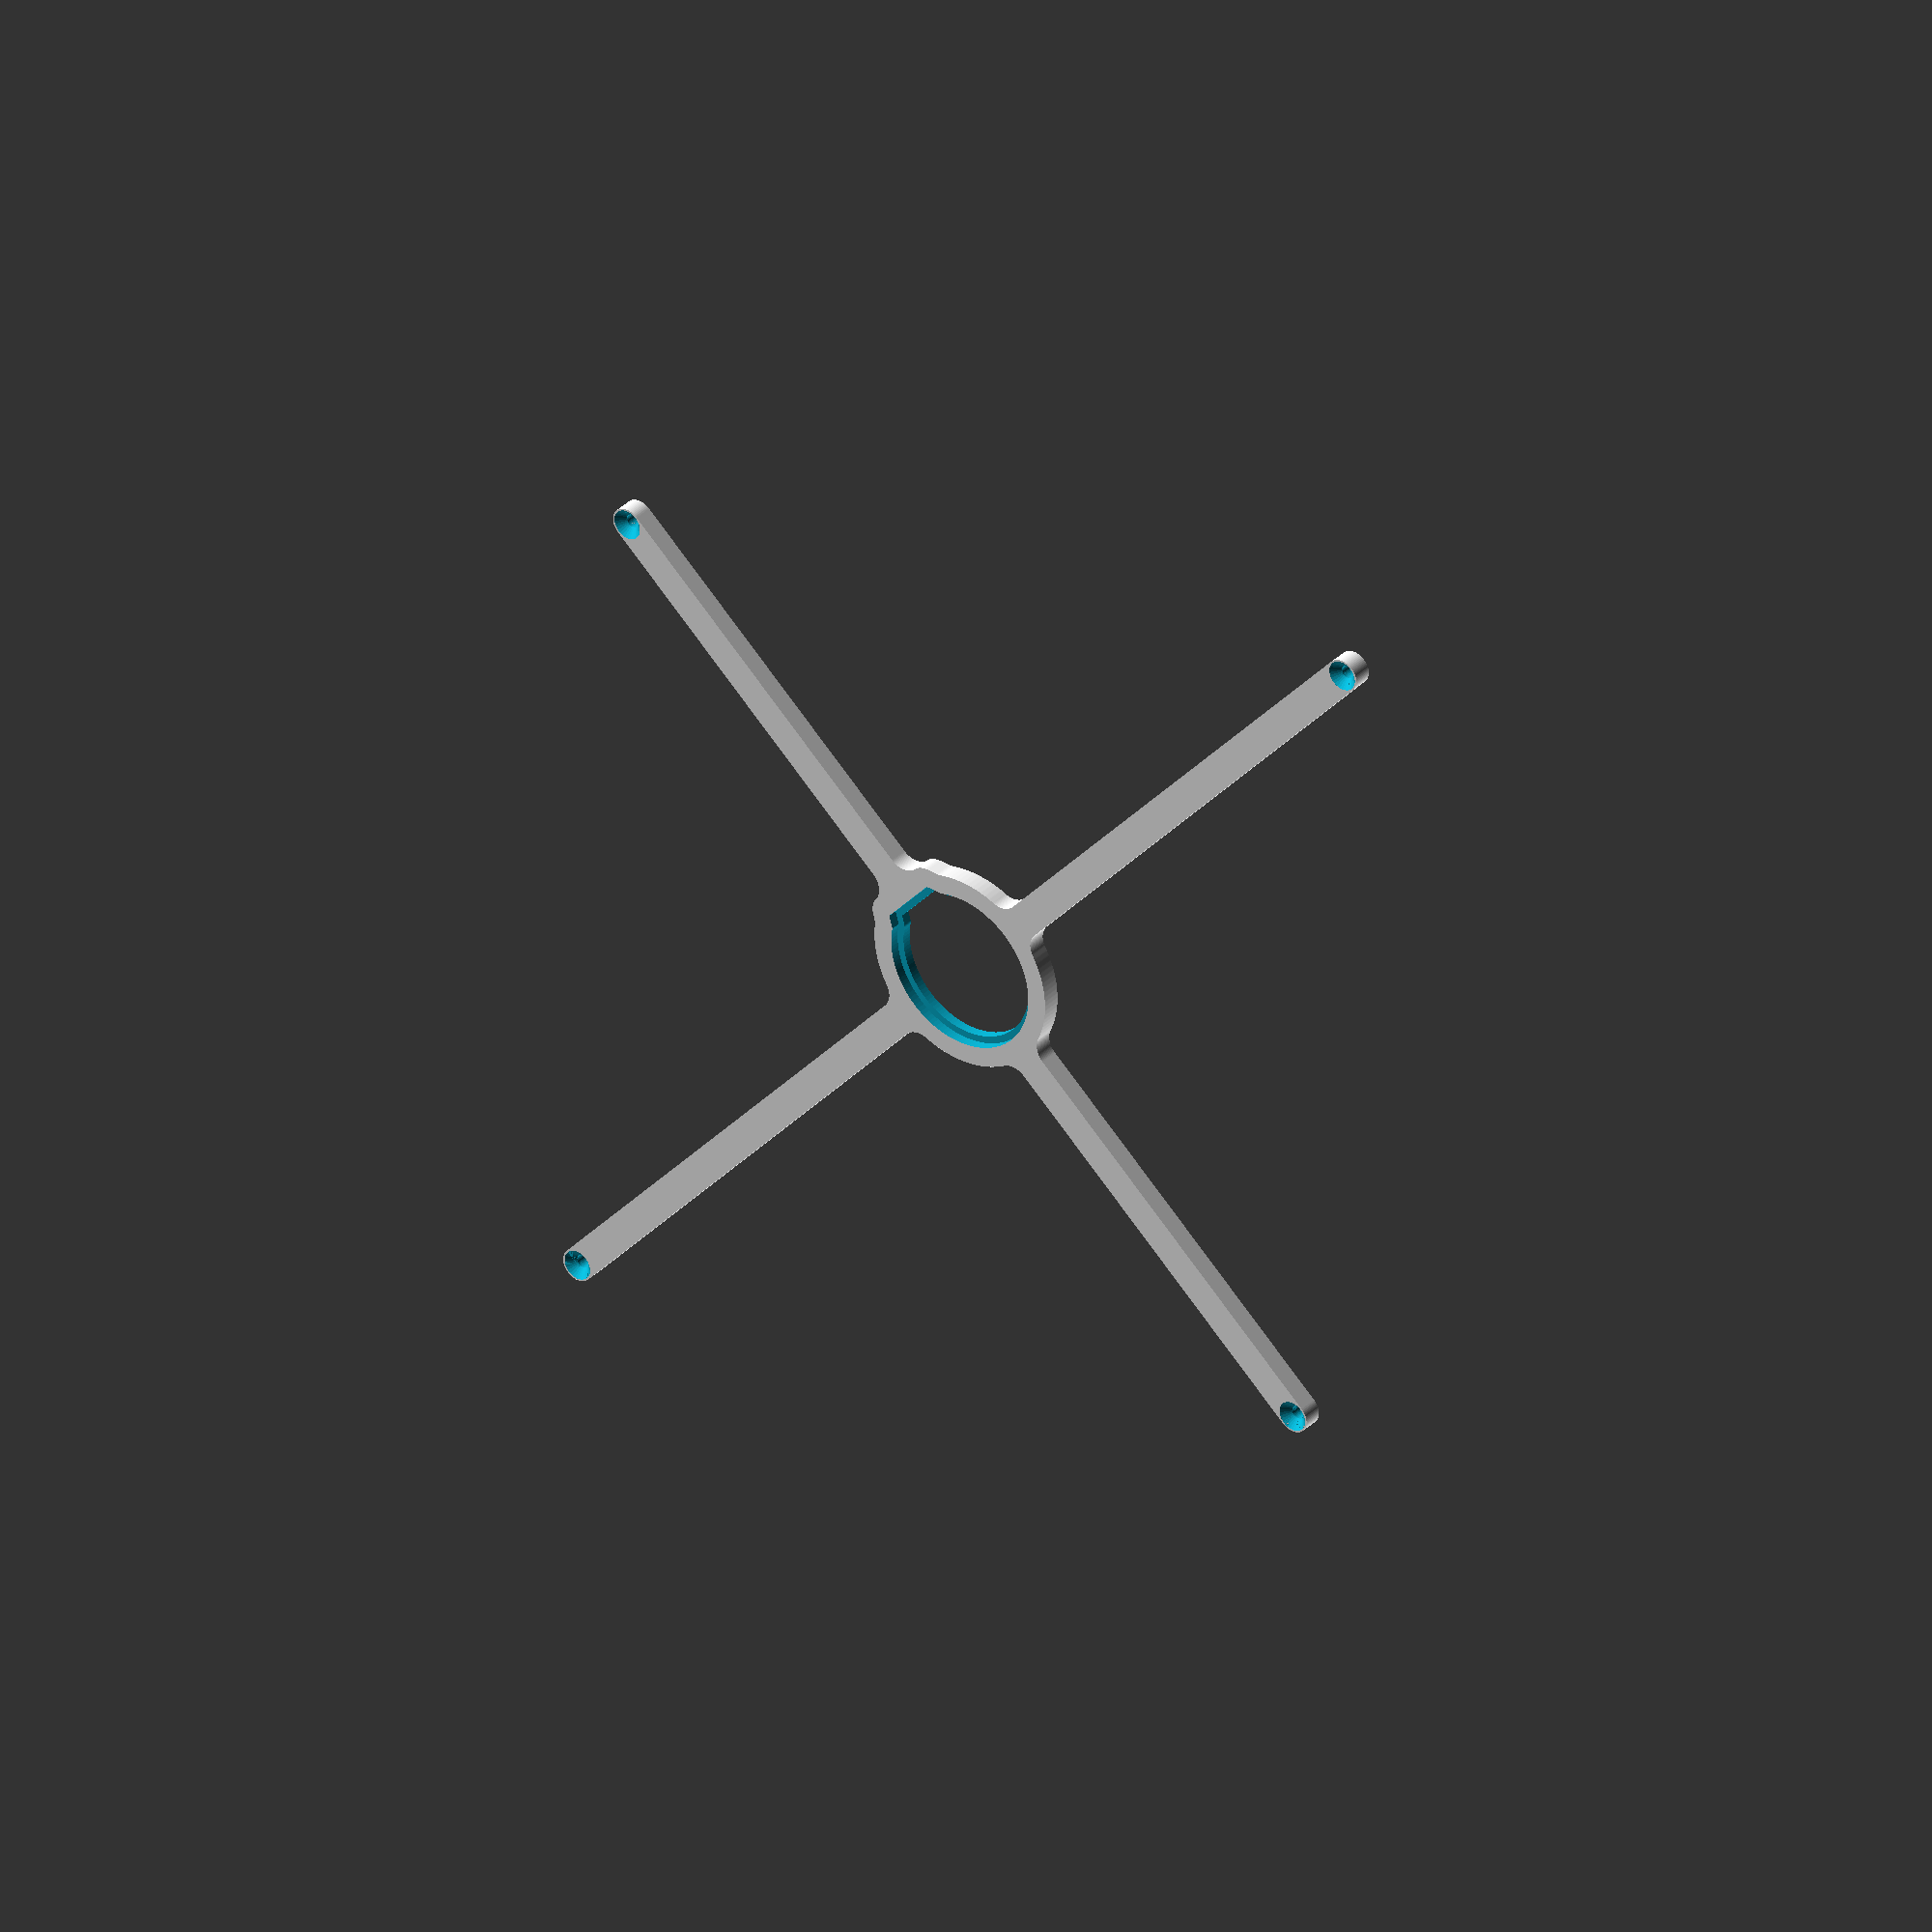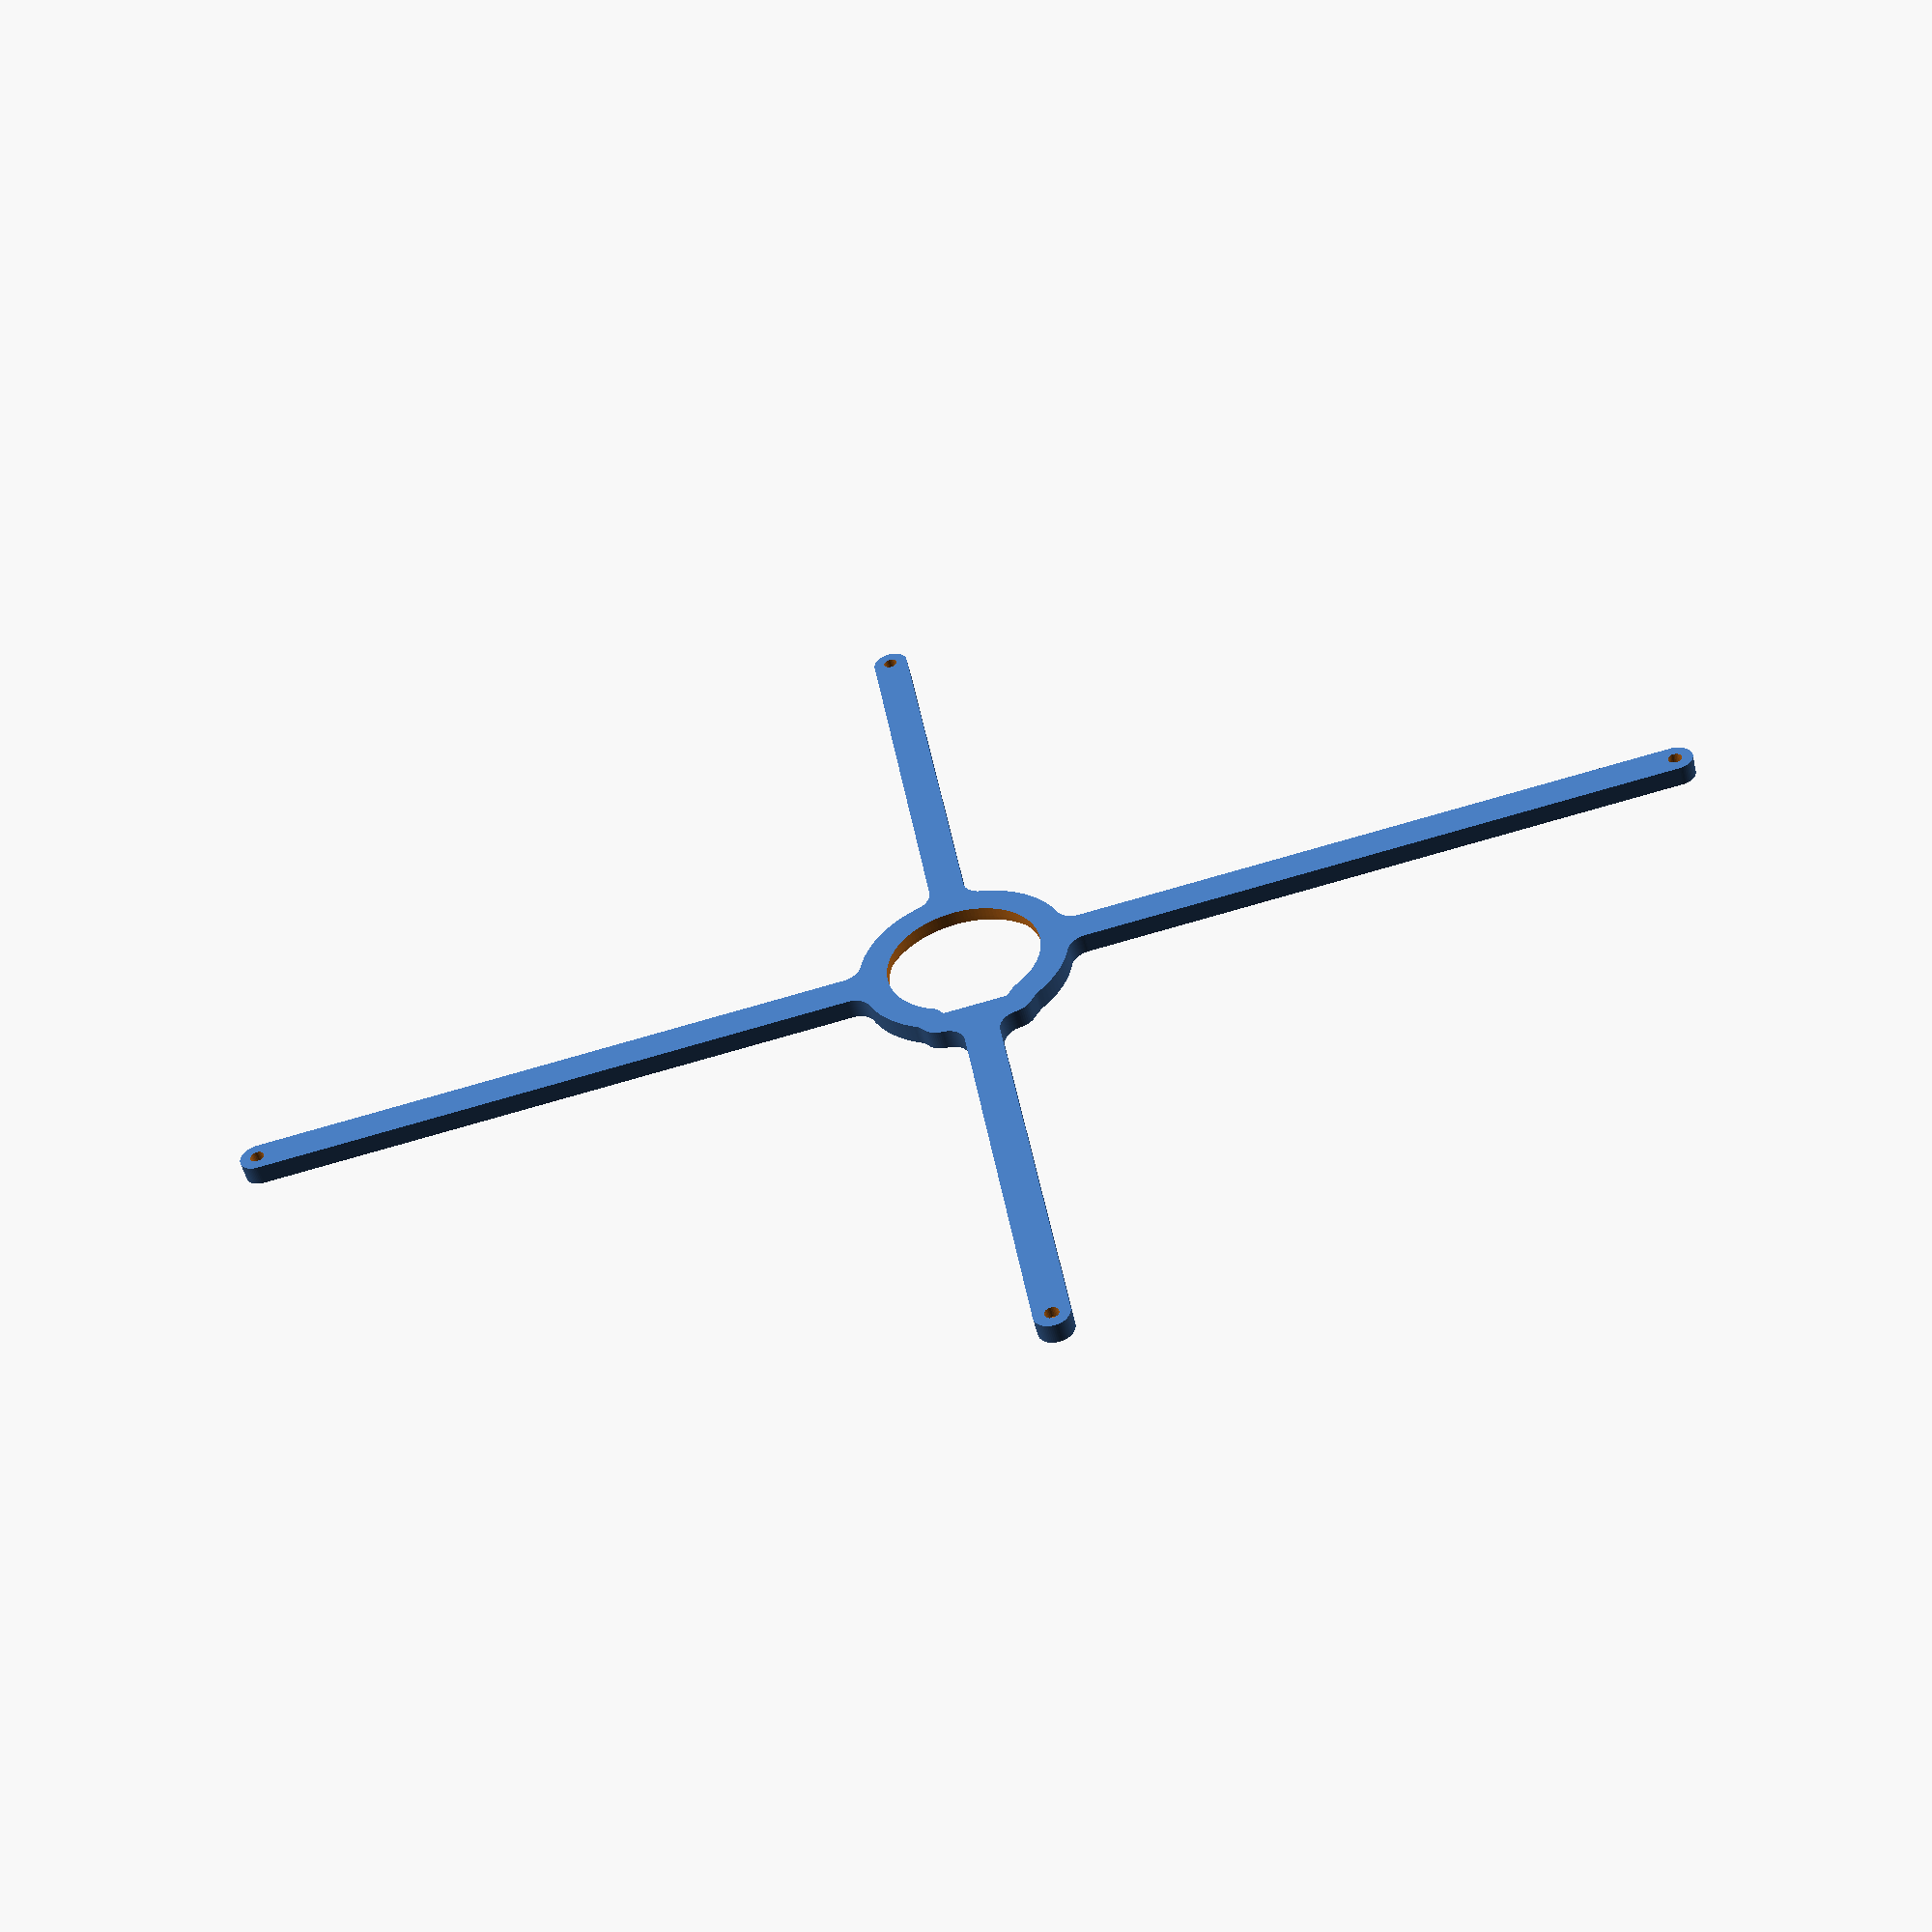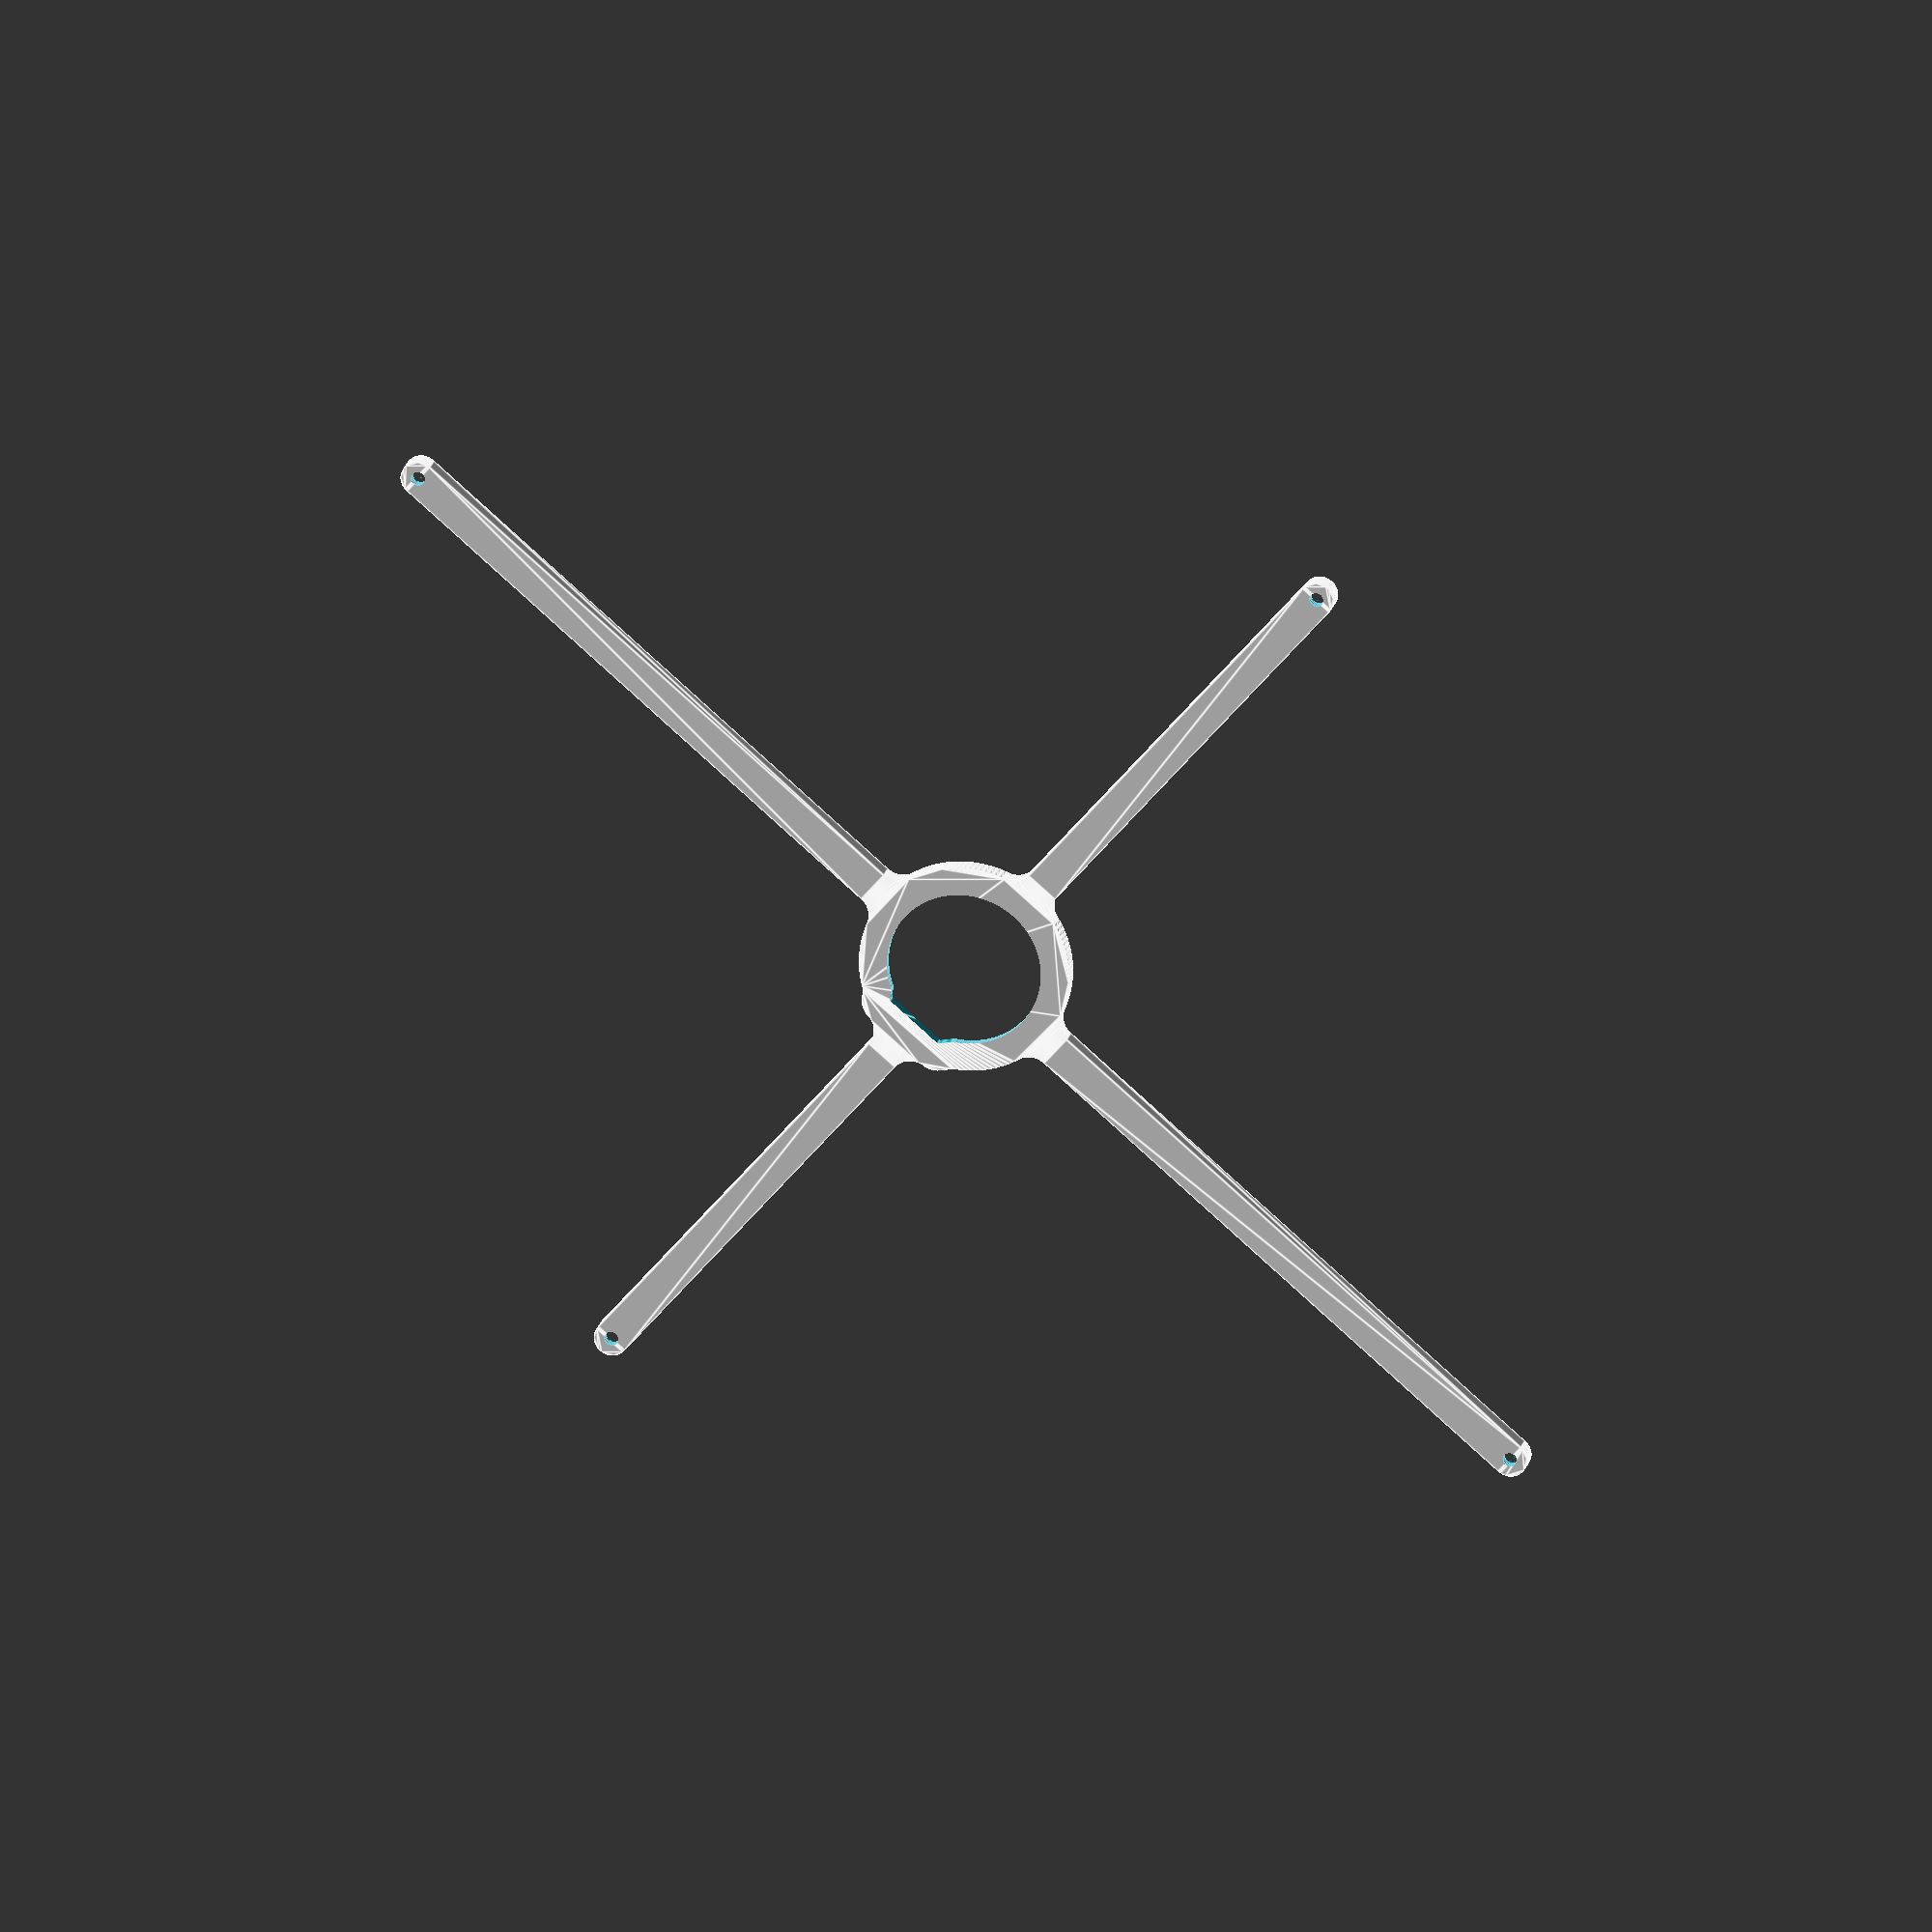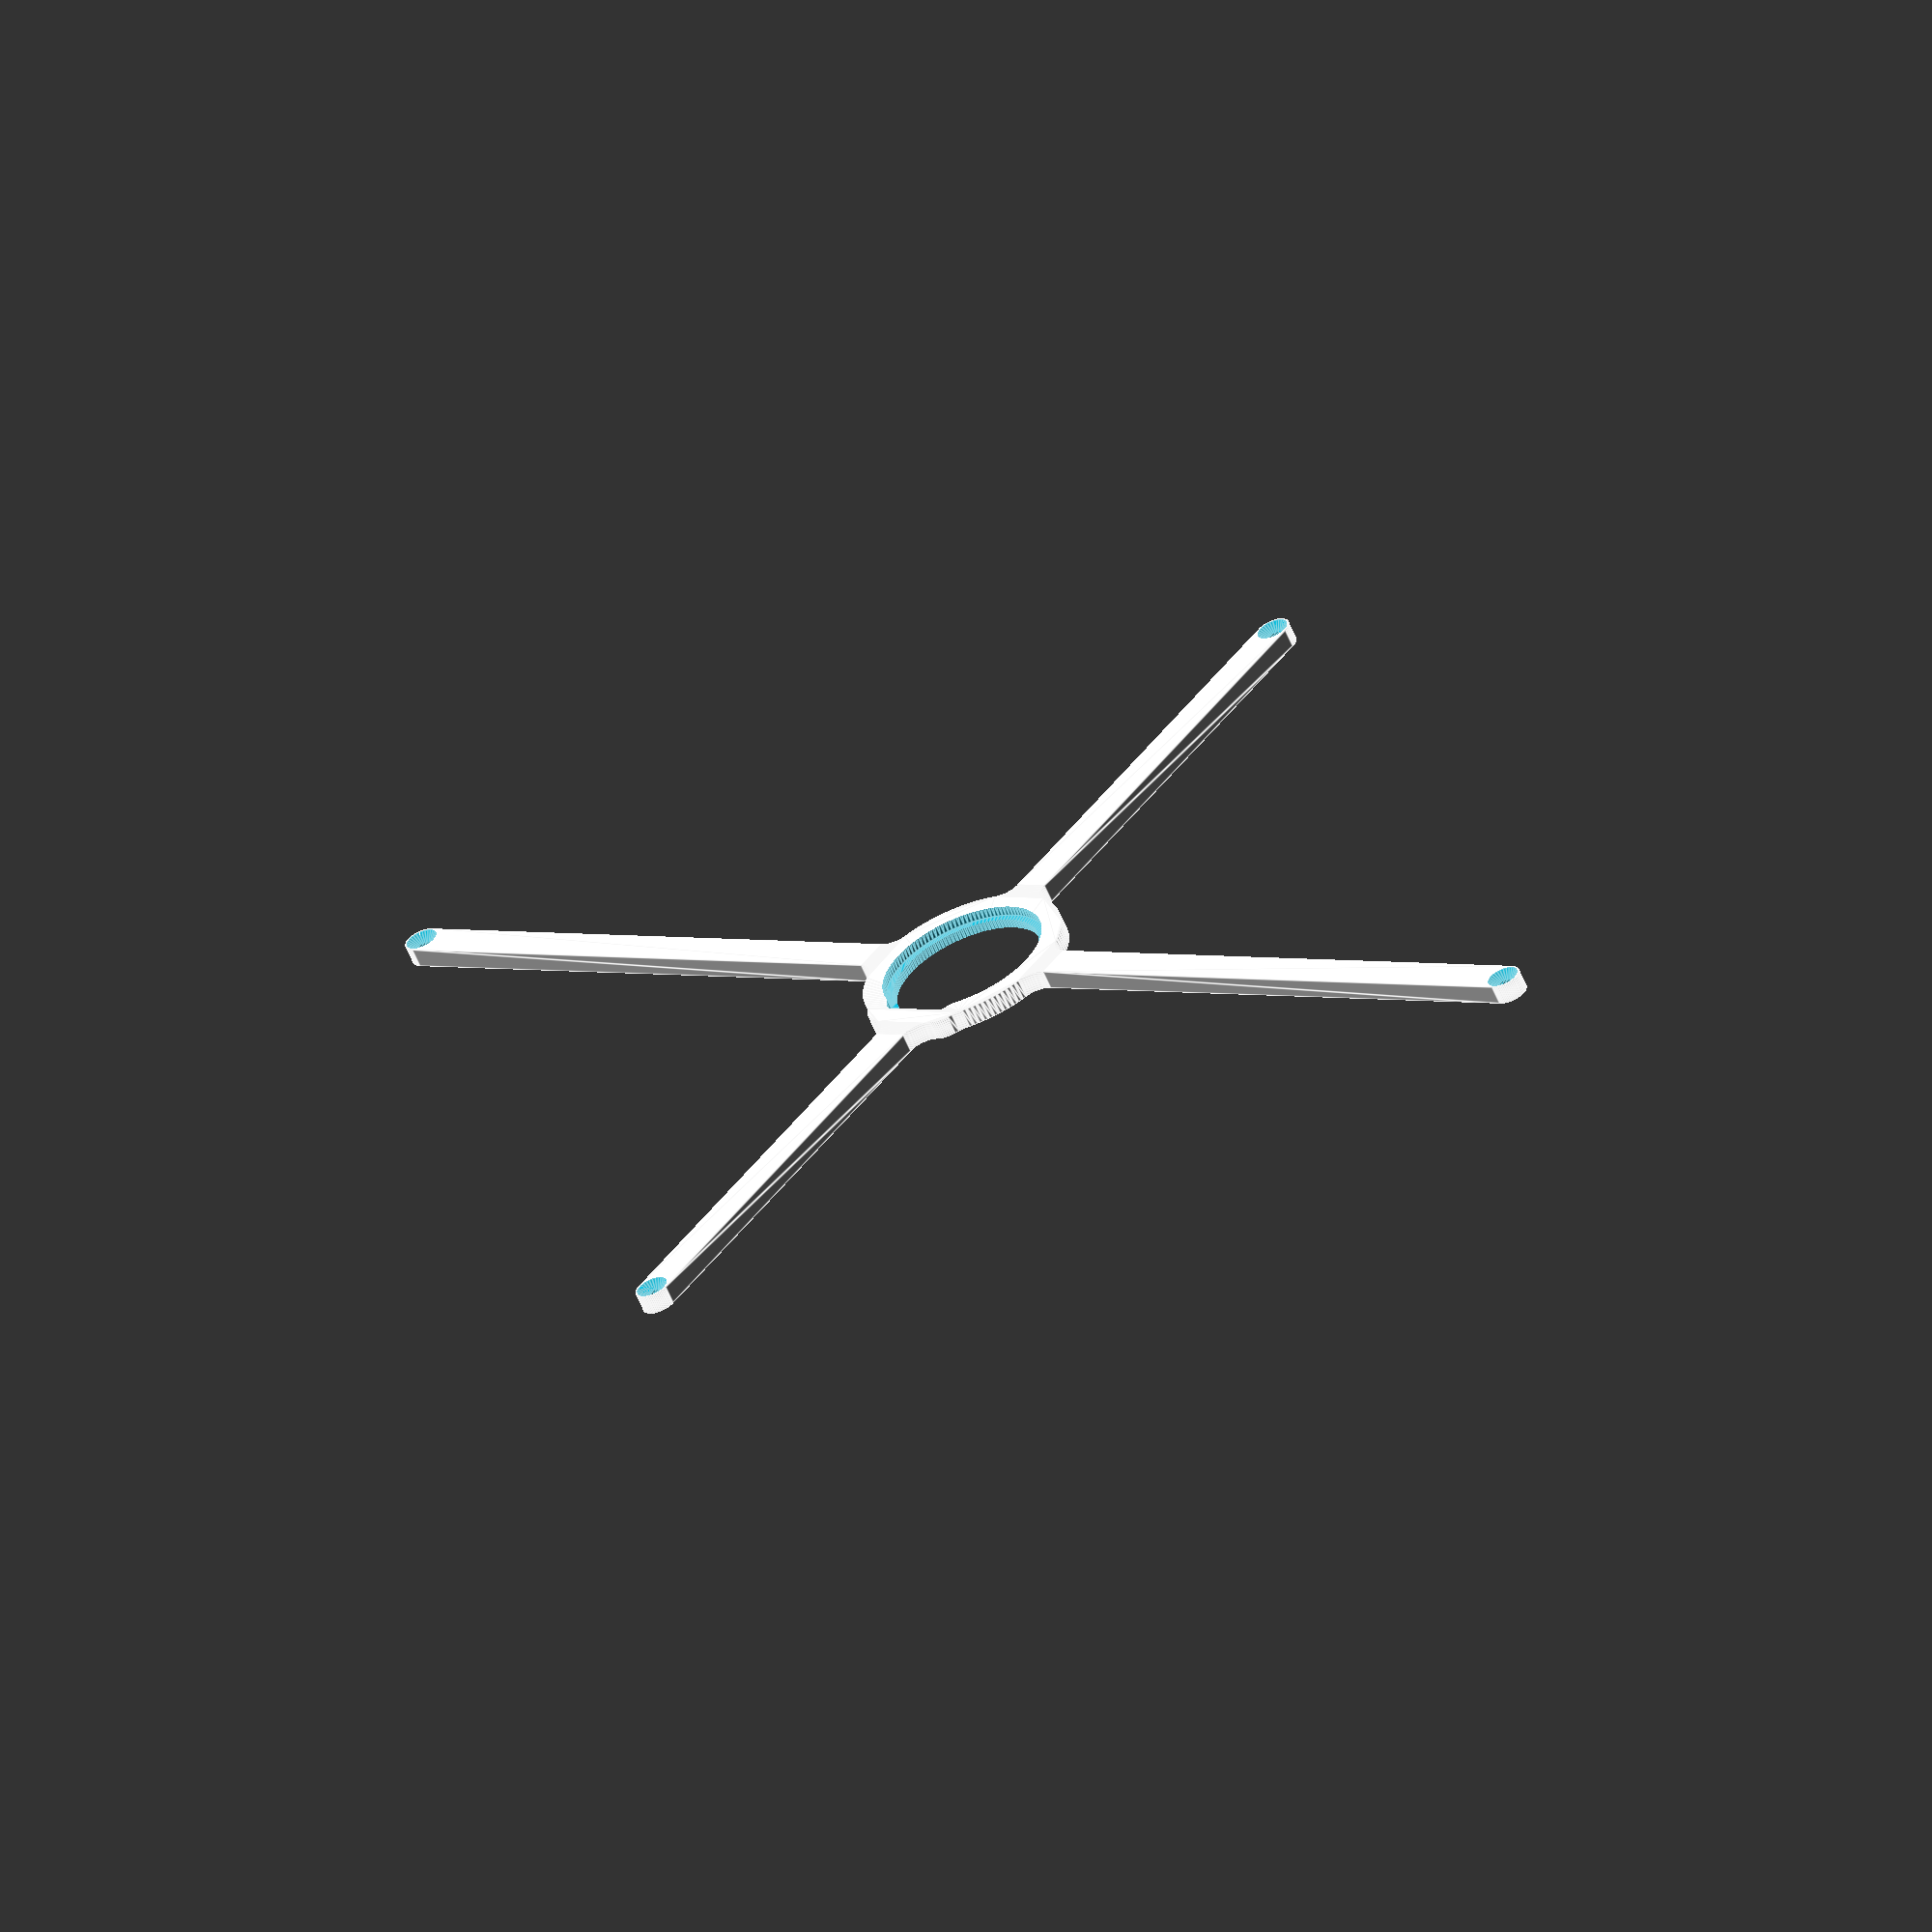
<openscad>
// Generated by SolidPython <Unknown> on 2023-10-17 19:16:00


scale(v = 0.0000010000) {
	translate(v = [-80000000, -60000000, 0]) {
		difference() {
			linear_extrude(convexity = 10, height = 2850000) {
				polygon(points = [[94271861.6376709044, 55391201.1287874654], [94318402.8519409597, 55529944.3328799605], [94371626.7827820778, 55666132.4049967825], [94431445.0455409586, 55799555.6160267293], [94497714.5863717049, 55929894.8877721876], [94570276.9233617932, 56056838.5171972290], [94648958.5255374908, 56180082.9218576699], [94733571.2278590202, 56299333.3659109548], [94823912.6812120676, 56414304.6649690345], [94919766.8363207728, 56524721.8681097925], [95020904.4604241252, 56630320.9154151902], [95127083.6854797006, 56730849.2694632858], [95238050.5865858793, 56826066.5192659795], [95353539.7892354727, 56915744.9552045316], [95473275.1039533615, 56999670.1135924608], [95596970.1867958903, 57077641.2895593271], [95724329.2241348028, 57149472.0170312077], [95855047.6400888264, 57214990.5146600455], [95988812.8249081969, 57274040.0966338292], [96125304.8825736642, 57326479.5473870933], [96264197.3958190382, 57372183.4593141079], [96405158.2067500055, 57411042.5326780304], [96547850.2111915350, 57442963.8369985074], [96691932.1648631841, 57467871.0332923830], [96837059.4994567037, 57485704.5566365570], [96982885.1466616541, 57496421.7586158738], [97129182.6432096660, 57500000.0000000000], [157463182.6128613353, 57500000.0000000000], [157463428.0251465440, 57500003.0118130371], [157536527.7745254040, 57501797.5099367946], [157536773.0389834344, 57501806.5435617045], [157708269.8118402958, 57510231.6397577971], [157708514.7807330191, 57510246.6897530630], [157744709.7355847657, 57512916.5900216773], [157745198.1967007518, 57512964.6992424801], [157781218.5473471880, 57517407.3857562393], [157781461.7453397512, 57517440.4160025790], [157951306.9105245173, 57542634.5663088784], [157951549.2246675491, 57542673.5549846366], [157987308.1949291229, 57548878.3249225989], [157987789.5884431005, 57548974.0800461024], [158023201.0318283141, 57556925.9855740070], [158023439.8212257922, 57556982.6943424419], [158189997.6769506037, 57598703.2653189376], [158190235.0027263165, 57598765.8171929345], [158225213.6099665761, 57608445.7014739141], [158225683.2997958362, 57608588.1803259328], [158260144.8043623567, 57619972.7236708626], [158260376.8854922950, 57620052.5648249686], [158422043.3885565698, 57677897.7645662799], [158422273.4403879941, 57677983.2772297561], [158456134.8214978278, 57691045.0532765463], [158456588.2842725217, 57691232.8837078586], [158489767.9668926597, 57705940.4254939333], [158489991.1046869159, 57706042.6301197335], [158645209.3182909489, 57779455.3777312189], [158645429.8806531727, 57779563.0276504979], [158677847.9320217669, 57795880.9034193605], [158678280.8006475270, 57796112.2765202299], [158709859.1228395700, 57814001.1750799865], [158710071.1683591902, 57814124.7588910758], [158857346.2562547922, 57902398.0494816750], [158857555.2050117254, 57902526.7999291793], [158888217.7230831087, 57921943.6253563017], [158888625.8287984133, 57922216.3128772825], [158918298.6740573943, 57943114.2883386090], [158918497.5851881504, 57943258.0611553192], [159056411.2077699304, 58045541.7746814638], [159056606.5306308270, 58045690.3857199997], [159085218.2185942531, 58068019.1661622822], [159085597.6311179698, 58068330.5419734865], [159113079.2337231338, 58092036.3354086205], [159113263.0948420763, 58092198.9126201347], [159240487.0685333610, 58207508.0010066181], [159240666.8844322860, 58207675.0414306521], [159266952.1960917115, 58232700.7385261282], [159267299.2614738643, 58233047.8039082736], [159292324.9585692883, 58259333.1155676469], [159292491.9989933074, 58259512.9314665496], [159407801.0873797834, 58386736.9051578492], [159407963.6645912826, 58386920.7662767768], [159431669.4580266476, 58414402.3688821867], [159431980.8338378370, 58414781.7814059183], [159454309.6142800748, 58443393.4693692699], [159454458.2253186107, 58443588.7922301516], [159556741.9388446212, 58581502.4148117453], [159556885.7116613388, 58581701.3259424940], [159577783.6871226728, 58611374.1712015271], [159578056.3746436536, 58611782.2769168317], [159597473.2000709474, 58642444.7949884534], [159597601.9505184591, 58642653.7437453941], [159685875.2411088347, 58789928.8316406682], [159685998.8249199390, 58790140.8771603033], [159703887.7234797478, 58821719.1993524507], [159704119.0965806246, 58822152.0679782033], [159720436.9723495841, 58854570.1193469837], [159720544.6222688556, 58854790.6817092299], [159793957.3698802292, 59010008.8953130543], [159794059.5745060444, 59010232.0331073031], [159808767.1162920892, 59043411.7157273814], [159808954.9467234015, 59043865.1785020828], [159822016.7227701843, 59077726.5596118346], [159822102.2354336679, 59077956.6114432588], [159879947.4351750910, 59239623.1145078689], [159880027.2763291895, 59239855.1956378073], [159891411.8196740746, 59274316.7002042308], [159891554.2985261083, 59274786.3900334686], [159901234.1828070581, 59309764.9972736090], [159901296.7346810400, 59310002.3230493292], [159943017.3056575656, 59476560.1787742227], [159943074.0144259930, 59476798.9681716859], [159951025.9199539125, 59512210.4115569293], [159951121.6750774086, 59512691.8050708920], [159957326.4450153708, 59548450.7753324807], [159957365.4336911440, 59548693.0894755274], [159982559.5839974284, 59718538.2546602488], [159982592.6142437756, 59718781.4526528120], [159987035.3007575274, 59754801.8032992259], [159987083.4099783301, 59755290.2644152194], [159989753.3102469444, 59791485.2192668915], [159989768.3602421880, 59791730.1881596148], [159998193.4564383030, 59963226.9610165209], [159998202.4900631905, 59963472.2254745662], [159999093.1720630527, 59999754.5877147540], [159999093.1720630527, 60000245.4122852162], [159998202.4900631905, 60036527.7745254487], [159998193.4564383030, 60036773.0389834940], [159989768.3602421880, 60208269.8118404225], [159989753.3102469444, 60208514.7807331458], [159987083.4099783301, 60244709.7355847731], [159987035.3007575274, 60245198.1967007667], [159982592.6142437756, 60281218.5473472401], [159982559.5839974284, 60281461.7453398034], [159957365.4336911440, 60451306.9105244428], [159957326.4450154006, 60451549.2246674895], [159951121.6750774086, 60487308.1949291006], [159951025.9199539125, 60487789.5884430632], [159943074.0144259930, 60523201.0318283588], [159943017.3056575358, 60523439.8212258220], [159901296.7346810699, 60689997.6769506261], [159901234.1828070581, 60690235.0027263463], [159891554.2985261083, 60725213.6099665463], [159891411.8196740746, 60725683.2997957841], [159880027.2763291895, 60760144.8043621629], [159879947.4351750910, 60760376.8854921013], [159822102.2354336381, 60922043.3885568231], [159822016.7227701545, 60922273.4403882474], [159808954.9467234313, 60956134.8214978725], [159808767.1162921190, 60956588.2842725739], [159794059.5745061040, 60989767.9668925777], [159793957.3698802888, 60989991.1046868265], [159720544.6222688258, 61145209.3182908446], [159720436.9723495543, 61145429.8806530908], [159704119.0965806246, 61177847.9320217967], [159703887.7234797478, 61178280.8006475493], [159685998.8249199688, 61209859.1228396446], [159685875.2411088645, 61210071.1683592796], [159597601.9505184293, 61357346.2562546432], [159597473.2000709176, 61357555.2050115839], [159578056.3746436536, 61388217.7230831906], [159577783.6871226728, 61388625.8287984952], [159556885.7116613388, 61418298.6740575060], [159556741.9388446212, 61418497.5851882547], [159454458.2253186107, 61556411.2077698484], [159454309.6142800748, 61556606.5306307301], [159431980.8338377774, 61585218.2185941562], [159431669.4580265880, 61585597.6311178803], [159407963.6645912826, 61613079.2337232307], [159407801.0873797834, 61613263.0948421657], [159292491.9989934564, 61740487.0685332939], [159292324.9585694373, 61740666.8844321966], [159267299.2614738941, 61766952.1960916743], [159266952.1960917413, 61767299.2614738196], [159240666.8844321370, 61792324.9585694671], [159240487.0685332417, 61792491.9989935011], [159113263.0948422849, 61907801.0873796716], [159113079.2337233424, 61907963.6645911857], [159085597.6311178207, 61931669.4580266401], [159085218.2185940742, 61931980.8338378444], [159056606.5306307673, 61954309.6142800525], [159056411.2077698708, 61954458.2253185883], [158918497.5851882994, 62056741.9388445616], [158918298.6740575731, 62056885.7116612718], [158888625.8287984729, 62077783.6871226802], [158888217.7230831683, 62078056.3746436611], [158857555.2050116062, 62097473.2000708953], [158857346.2562546730, 62097601.9505183995], [158710071.1683592796, 62185875.2411088720], [158709859.1228396297, 62185998.8249199614], [158678280.8006474376, 62203887.7234798148], [158677847.9320216775, 62204119.0965806767], [158645429.8806530535, 62220436.9723495618], [158645209.3182908297, 62220544.6222688481], [158489991.1046870351, 62293957.3698802069], [158489767.9668928087, 62294059.5745060071], [158456588.2842725813, 62308767.1162921265], [158456134.8214978874, 62308954.9467234388], [158422273.4403882921, 62322016.7227701247], [158422043.3885568678, 62322102.2354336008], [158260376.8854919970, 62379947.4351751283], [158260144.8043620586, 62380027.2763292342], [158225683.2997957766, 62391411.8196740821], [158225213.6099665463, 62391554.2985261008], [158190235.0027264655, 62401234.1828070283], [158189997.6769507527, 62401296.7346810251], [158023439.8212256432, 62443017.3056575879], [158023201.0318281949, 62443074.0144260228], [157987789.5884431601, 62451025.9199538901], [157987308.1949291825, 62451121.6750773937], [157951549.2246675789, 62457326.4450153634], [157951306.9105245471, 62457365.4336911216], [157781461.7453397810, 62482559.5839974135], [157781218.5473472178, 62482592.6142437533], [157745198.1967007518, 62487035.3007575199], [157744709.7355847359, 62487083.4099783227], [157708514.7807330191, 62489753.3102469370], [157708269.8118402958, 62489768.3602422029], [157536773.0389834344, 62498193.4564382955], [157536527.7745254040, 62498202.4900632054], [157463428.0251465440, 62499996.9881869629], [157463182.6128613353, 62500000.0000000000], [97129182.6432096660, 62500000.0000000000], [96982885.1466616541, 62503578.2413841262], [96837059.4994567037, 62514295.4433634430], [96691932.1648631841, 62532128.9667076170], [96547850.2111915350, 62557036.1630014926], [96405158.2067500204, 62588957.4673219696], [96264197.3958190382, 62627816.5406858847], [96125304.8825736642, 62673520.4526128992], [95988812.8249082118, 62725959.9033661559], [95855047.6400888413, 62785009.4853399396], [95724329.2241348177, 62850527.9829687774], [95596970.1867959052, 62922358.7104406580], [95473275.1039533913, 63000329.8864075243], [95353539.7892355025, 63084255.0447954461], [95238050.5865859091, 63173933.4807339907], [95127083.6854797155, 63269150.7305366844], [95020904.4604241401, 63369679.0845847800], [94919766.8363207877, 63475278.1318901703], [94823912.6812120974, 63585695.3350309208], [94733571.2278590500, 63700666.6340890005], [94648958.5255375206, 63819917.0781422779], [94570276.9233618081, 63943161.4828027189], [94497714.5863717347, 64070105.1122277528], [94431445.0455409884, 64200444.3839732036], [94371626.7827821076, 64333867.5950031504], [94318402.8519409895, 64470055.6671199650], [94271861.6376709342, 64608798.8712124601], [94247358.5516243577, 64688235.9251360744], [94247321.0639651120, 64688354.8208012953], [94235929.7747323811, 64723713.3366647214], [94235890.8077954352, 64723831.7557579055], [94200161.7799318135, 64830173.8034924716], [94200121.3397732228, 64830291.7276095077], [94187852.0788989067, 64865355.2606894597], [94187810.1718036830, 64865472.6715031639], [93995958.6906476915, 65392580.2838681266], [93995915.3231288195, 65392697.1631310955], [93982775.7176273465, 65427443.9166726544], [93982730.8964248002, 65427560.2462200969], [93941745.5690050125, 65531989.1573746055], [93941699.3010846674, 65532104.9191271514], [93927697.5190075636, 65566513.2932981476], [93927649.8115601540, 65566628.4692646787], [93709762.6711329222, 66083517.8383473381], [93709713.5315729082, 66083632.4106277898], [93694858.2769318819, 66117681.0159443319], [93694807.7128963023, 66117794.9667324424], [93648667.9819024801, 66220051.1145786420], [93648616.0012497306, 66220164.4261647463], [93632916.5086059570, 66253832.0967878029], [93632863.1194146127, 66253944.7515615672], [93389482.0214774311, 66759330.8089493960], [93389427.2320449799, 66759442.7894025892], [93372893.2607683837, 66792708.5962958112], [93372837.0796099305, 66792819.8850249723], [93321657.6556831598, 66892649.0446677580], [93321600.0915300846, 66892759.6243769601], [93304241.9197322875, 66925602.8883175626], [93304182.9815309346, 66925712.7418210432], [93035913.0098413527, 67418339.0181447417], [93035852.7067516297, 67418448.1283696145], [93017681.1248970032, 67450848.4328025579], [93017619.4662908614, 67450956.7827914655], [92961527.5895428360, 67548110.7632109523], [92961464.5850029886, 67548218.3361246735], [92942490.8892009854, 67580155.5398542881], [92942426.5485193133, 67580262.3189743608], [92649934.6644959152, 68058904.0676921308], [92649868.9976718724, 68059010.0364234895], [92630104.9826549888, 68090464.2861339748], [92630037.9998942167, 68090569.4280074835], [92569173.1235689968, 68184806.6890997589], [92569104.8352816105, 68184910.9877747744], [92548562.7870725095, 68215862.7303730696], [92548493.2038715482, 68215966.1696400344], [92232506.5884236246, 68679433.4119488001], [92232435.7211233526, 68679535.9757316709], [92211128.4093998820, 68709965.9704985768], [92211056.2690141499, 68710067.6428574175], [92145569.7127830535, 68801153.8959450424], [92145496.3105235696, 68801254.6610784233], [92123436.9806769490, 68831143.9916349202], [92123362.3279515058, 68831243.8338824362], [91784666.5735927820, 69278384.3171925694], [91784590.6820035577, 69278483.2210372388], [91761793.0469076186, 69307813.3070991188], [91761715.9282492995, 69307911.2571697831], [91691770.5020097047, 69395620.0474751592], [91691692.1682676822, 69395717.0285489112], [91668170.3997522593, 69424469.6374798566], [91668090.8631007820, 69424565.6344843805], [91307528.0208426714, 69854267.6971014589], [91307447.2936429381, 69854362.6951173842], [91283216.0136858970, 69882519.9532608092], [91283134.1084841192, 69882613.9375239909], [91208903.7075877041, 69966727.2071732730], [91208820.6371131837, 69966820.1630771607], [91183894.9087518901, 69994364.5668660700], [91183810.6859150380, 69994456.4799639285], [90802277.1717932820, 70405651.8148568571], [90802191.8096835762, 70405742.6708639860], [90776587.1276476681, 70432657.0977059603], [90776500.6395316720, 70432746.8825019747], [90698169.8124489635, 70513055.5126560032], [90698082.2117682248, 70513144.2122870088], [90671814.4928498566, 70539411.9312053770], [90671725.7932188511, 70539499.5318861157], [90270170.1596653610, 70931165.8426628709], [90270080.3748693466, 70931252.3307788670], [90243165.9480280131, 70956857.0128141791], [90243075.0920208842, 70956942.3749238849], [90160838.5815301090, 71033246.7056741863], [90160746.6684322506, 71033330.9285110384], [90133202.2646439373, 71058256.6568717957], [90133109.3087400496, 71058339.7273463160], [89712529.8863312751, 71429503.2698451579], [89712435.9020680934, 71429585.1750469357], [89684278.6439242214, 71453816.4550043792], [89684183.6459082961, 71453897.1822041124], [89598245.9049350619, 71526007.5089589655], [89598149.9079305381, 71526087.0456104428], [89569397.2989991754, 71549608.8141261935], [89569300.3179254234, 71549687.1478682160], [89130742.7333710641, 71899425.1510428637], [89130644.7833003998, 71899502.2697011828], [89101314.6972376853, 71922299.9047977775], [89101215.7933930159, 71922375.7963870019], [89011790.4766988009, 71990112.8415149599], [89011690.6344512850, 71990187.4942404032], [88981801.3038942218, 72012246.8240874410], [88981700.5387608409, 72012320.2263469249], [88526255.1153175533, 72339763.1864149123], [88526153.4429587126, 72339835.3268006444], [88495723.4481902421, 72361142.6385252029], [88495620.8844073713, 72361213.5058254749], [88402930.3174209595, 72424408.8643584400], [88402826.8781539947, 72424478.4475594014], [88371875.1355559826, 72445020.4957683086], [88371770.8368809670, 72445088.7840556949], [87900569.8836314827, 72749422.6262264401], [87900464.7417579740, 72749489.6089872122], [87869010.4920467287, 72769253.6240045726], [87868904.5233153701, 72769319.2908286154], [87773179.1493894905, 72827815.8491489589], [87773072.3702694178, 72827880.1898306459], [87741135.1665402800, 72846853.8856323659], [87741027.5936265588, 72846916.8901721984], [87255242.5903839171, 73127384.9925626367], [87255134.2403950095, 73127446.6511687636], [87222733.9359613806, 73145618.2330237776], [87222624.8257365078, 73145678.5361135155], [87124102.6332342327, 73199330.8625598997], [87123992.7797307521, 73199389.8007612377], [87091149.5157908499, 73216747.9725586772], [87091038.9360816479, 73216805.5367117524], [86591877.6209045053, 73472710.6114285141], [86591766.3321753293, 73472766.7925869673], [86558500.5252812058, 73489300.7638639957], [86558388.5448280275, 73489355.5532964468], [86457314.4754440784, 73538030.2597313523], [86457201.8206703067, 73538083.6489226967], [86423534.1500474513, 73553783.1415663660], [86423420.8384613395, 73553835.1222191155], [85912124.2050289214, 73784540.9489250332], [85912010.2542408258, 73784591.5129606128], [85877961.6489250958, 73799446.7676012814], [85877847.0766446441, 73799495.9071612805], [85774472.4164392352, 73843071.9805960357], [85774357.2404726893, 73843119.6880434453], [85739948.8663017899, 73857121.4701205194], [85739833.1045492440, 73857167.7380408496], [85217672.3168541640, 74062100.7456998676], [85217555.9873067290, 74062145.5669024140], [85182809.2337637991, 74075285.1724044383], [85182692.3545008302, 74075328.5399233103], [85077274.1091691554, 74113697.6433726102], [85077156.6983554512, 74113739.5504678339], [85042093.1652750373, 74126008.8113423139], [85041975.2411580086, 74126049.2515009046], [84537843.0965359658, 74295428.6439976841], [84397631.4730432034, 74346461.5014471859], [84260252.8403914422, 74404371.4512637556], [84125931.5529398322, 74469057.1740659922], [83995001.5545730889, 74540357.8509549499], [83867788.3578971922, 74618096.2172133327], [83744608.2349624187, 74702079.0030143708], [83625767.4309633970, 74792097.4139197618], [83511561.4028637111, 74887927.6499764323], [83402274.0848430395, 74989331.4621189535], [83298177.1823943555, 75096056.7444921881], [83199529.4968186319, 75207838.1612285376], [83106576.2818050981, 75324397.8061137348], [83019548.6336924732, 75445445.8935048729], [82938662.9169260710, 75570681.4787843525], [82864120.2261425257, 75699793.2065543383], [82796105.8862157911, 75832460.0847173184], [82734788.9915118665, 75968352.2825099975], [82680321.9854920805, 76107131.9505174309], [82632840.2817151695, 76248454.0606189370], [82592461.9271781445, 76391967.2637816370], [82559287.3088325709, 76537314.7635698467], [82533398.9040066600, 76684135.2031979710], [82514861.0753537714, 76832063.5639201701], [82503719.9108368903, 76980732.0725231320], [82500000.0000000000, 77129895.7885048091], [82500000.0000000000, 162463182.6128612757], [82499996.9881869555, 162463428.0251465142], [82498202.4900632054, 162536527.7745253444], [82498193.4564383030, 162536773.0389833748], [82489768.3602421880, 162708269.8118407130], [82489753.3102469146, 162708514.7807334363], [82487083.4099783301, 162744709.7355847359], [82487035.3007575423, 162745198.1967007518], [82482592.6142437905, 162781218.5473470986], [82482559.5839974433, 162781461.7453396320], [82457365.4336911589, 162951306.9105243683], [82457326.4450154006, 162951549.2246674299], [82451121.6750774235, 162987308.1949290633], [82451025.9199539274, 162987789.5884430408], [82443074.0144259930, 163023201.0318283737], [82443017.3056575507, 163023439.8212258220], [82401296.7346809804, 163189997.6769509315], [82401234.1828069836, 163190235.0027266443], [82391554.2985261530, 163225213.6099663675], [82391411.8196741343, 163225683.2997956276], [82380027.2763289511, 163260144.8043628931], [82379947.4351748526, 163260376.8854928017], [82322102.2354337126, 163422043.3885565996], [82322016.7227702290, 163422273.4403880537], [82308954.9467234313, 163456134.8214978874], [82308767.1162921190, 163456588.2842725813], [82294059.5745059848, 163489767.9668928981], [82293957.3698801845, 163489991.1046871543], [82220544.6222690940, 163645209.3182903528], [82220436.9723498076, 163645429.8806525767], [82204119.0965805650, 163677847.9320219159], [82203887.7234797031, 163678280.8006476760], [82185998.8249199986, 163709859.1228396297], [82185875.2411089092, 163710071.1683592498], [82097601.9505185038, 163857346.2562545240], [82097473.2000709921, 163857555.2050114870], [82078056.3746436834, 163888217.7230831385], [82077783.6871227175, 163888625.8287984431], [82056885.7116612792, 163918298.6740576029], [82056741.9388445616, 163918497.5851883292], [81954458.2253188342, 164056411.2077695429], [81954309.6142802984, 164056606.5306304395], [81931980.8338376433, 164085218.2185943425], [81931669.4580264390, 164085597.6311180592], [81907963.6645915061, 164113079.2337229848], [81907801.0873799920, 164113263.0948419273], [81792491.9989934117, 164240487.0685333312], [81792324.9585693777, 164240666.8844322264], [81767299.2614739090, 164266952.1960916519], [81766952.1960917711, 164267299.2614738047], [81740666.8844327182, 164292324.9585689306], [81740487.0685338080, 164292491.9989929497], [81613263.0948416442, 164407801.0873802304], [81613079.2337227166, 164407963.6645917594], [81585597.6311176717, 164431669.4580267966], [81585218.2185939401, 164431980.8338379860], [81556606.5306308866, 164454309.6142799854], [81556411.2077700049, 164454458.2253185511], [81418497.5851885378, 164556741.9388444126], [81418298.6740577817, 164556885.7116611004], [81388625.8287985772, 164577783.6871225834], [81388217.7230832726, 164578056.3746435642], [81357555.2050112933, 164597473.2000710666], [81357346.2562543601, 164597601.9505185783], [81210071.1683588773, 164685875.2411091030], [81209859.1228392422, 164685998.8249201775], [81178280.8006478846, 164703887.7234795392], [81177847.9320221394, 164704119.0965804160], [81145429.8806524128, 164720436.9723498821], [81145209.3182901591, 164720544.6222691536], [80989991.1046871245, 164793957.3698801398], [80989767.9668928832, 164794059.5745059550], [80956588.2842725068, 164808767.1162921488], [80956134.8214977980, 164808954.9467234612], [80922273.4403885901, 164822016.7227700055], [80922043.3885571659, 164822102.2354334891], [80760376.8854918927, 164879947.4351751804], [80760144.8043619543, 164880027.2763292789], [80725683.2997961789, 164891411.8196739554], [80725213.6099669337, 164891554.2985259891], [80690235.0027257800, 164901234.1828072071], [80689997.6769500673, 164901296.7346811891], [80523439.8212256283, 164943017.3056575954], [80523201.0318281651, 164943074.0144260228], [80487789.5884433538, 164951025.9199538529], [80487308.1949293911, 164951121.6750773787], [80451549.2246669829, 164957326.4450154901], [80451306.9105239362, 164957365.4336912334], [80281461.7453395277, 164982559.5839974582], [80281218.5473469645, 164982592.6142438054], [80245198.1967008561, 164987035.3007575274], [80244709.7355848551, 164987083.4099783301], [80208514.7807327658, 164989753.3102469742], [80208269.8118400425, 164989768.3602422178], [80036773.0389833599, 164998193.4564383030], [80036527.7745253146, 164998202.4900632203], [80000245.4122852236, 164999093.1720630527], [79999754.5877147764, 164999093.1720630527], [79963472.2254746854, 164998202.4900632203], [79963226.9610166401, 164998193.4564383030], [79791730.1881599575, 164989768.3602422178], [79791485.2192672342, 164989753.3102469742], [79755290.2644151449, 164987083.4099783301], [79754801.8032991439, 164987035.3007575274], [79718781.4526530355, 164982592.6142438054], [79718538.2546604723, 164982559.5839974582], [79548693.0894760638, 164957365.4336912334], [79548450.7753330171, 164957326.4450154901], [79512691.8050706089, 164951121.6750773787], [79512210.4115566462, 164951025.9199538529], [79476798.9681718349, 164943074.0144260228], [79476560.1787743717, 164943017.3056575954], [79310002.3230499327, 164901296.7346811891], [79309764.9972742200, 164901234.1828072071], [79274786.3900330663, 164891554.2985259891], [79274316.7002038211, 164891411.8196739554], [79239855.1956380457, 164880027.2763292789], [79239623.1145081073, 164879947.4351751804], [79077956.6114428341, 164822102.2354334891], [79077726.5596114099, 164822016.7227700055], [79043865.1785022020, 164808954.9467234612], [79043411.7157274932, 164808767.1162921488], [79010232.0331071168, 164794059.5745059550], [79010008.8953128755, 164793957.3698801398], [78854790.6817098409, 164720544.6222691536], [78854570.1193475872, 164720436.9723498821], [78822152.0679778606, 164704119.0965804160], [78821719.1993521154, 164703887.7234795392], [78790140.8771607578, 164685998.8249201775], [78789928.8316411227, 164685875.2411091030], [78642653.7437456399, 164597601.9505185783], [78642444.7949887067, 164597473.2000710666], [78611782.2769167274, 164578056.3746435642], [78611374.1712014228, 164577783.6871225834], [78581701.3259422183, 164556885.7116611004], [78581502.4148114622, 164556741.9388444126], [78443588.7922299951, 164454458.2253185511], [78443393.4693691134, 164454309.6142799854], [78414781.7814060599, 164431980.8338379860], [78414402.3688823283, 164431669.4580267966], [78386920.7662772834, 164407963.6645917594], [78386736.9051583558, 164407801.0873802304], [78259512.9314661920, 164292491.9989929497], [78259333.1155672818, 164292324.9585689306], [78233047.8039082289, 164267299.2614738047], [78232700.7385260910, 164266952.1960916519], [78207675.0414306223, 164240666.8844322264], [78207508.0010065883, 164240487.0685333312], [78092198.9126200080, 164113263.0948419273], [78092036.3354084939, 164113079.2337229848], [78068330.5419735610, 164085597.6311180592], [78068019.1661623567, 164085218.2185943425], [78045690.3857197016, 164056606.5306304395], [78045541.7746811658, 164056411.2077695429], [77943258.0611552447, 163918497.5851880610], [77943114.2883385271, 163918298.6740573347], [77922216.3128775209, 163888625.8287988007], [77921943.6253565550, 163888217.7230834961], [77902526.7999290079, 163857555.2050114572], [77902398.0494814962, 163857346.2562544942], [77814124.7588909417, 163710071.1683589518], [77814001.1750798523, 163709859.1228393316], [77796112.2765202075, 163678280.8006474972], [77795880.9034193456, 163677847.9320217371], [77779563.0276506990, 163645429.8806535602], [77779455.3777314126, 163645209.3182913363], [77706042.6301197410, 163489991.1046869159], [77705940.4254939407, 163489767.9668926597], [77691232.8837078959, 163456588.2842726409], [77691045.0532765836, 163456134.8214979172], [77677983.2772297114, 163422273.4403878450], [77677897.7645662278, 163422043.3885564208], [77620052.5648250282, 163260376.8854924738], [77619972.7236709297, 163260144.8043625653], [77608588.1803258806, 163225683.2997956872], [77608445.7014738619, 163225213.6099664271], [77598765.8171929568, 163190235.0027264357], [77598703.2653189600, 163189997.6769507229], [77556982.6943424493, 163023439.8212258220], [77556925.9855740070, 163023201.0318283737], [77548974.0800460726, 162987789.5884430408], [77548878.3249225765, 162987308.1949290633], [77542673.5549845994, 162951549.2246674299], [77542634.5663088411, 162951306.9105243683], [77517440.4160025567, 162781461.7453396320], [77517407.3857562095, 162781218.5473470986], [77512964.6992424577, 162745198.1967007518], [77512916.5900216699, 162744709.7355847359], [77510246.6897530854, 162708514.7807334363], [77510231.6397578120, 162708269.8118407130], [77501806.5435616970, 162536773.0389833748], [77501797.5099367946, 162536527.7745253444], [77500003.0118130445, 162463428.0251465142], [77500000.0000000000, 162463182.6128612757], [77500000.0000000000, 77131031.6370264888], [77496505.0717899352, 76986446.3056351095], [77486037.2068278044, 76842319.2561428547], [77468617.9348591417, 76698866.2967580259], [77444287.9436981976, 76556422.5039049983], [77413104.0631691813, 76415320.5968047529], [77375139.1323632300, 76275890.1603101045], [77330481.8295015991, 76138456.8750645816], [77279236.4648018032, 76003341.7567802668], [77221522.7368301749, 75870860.4064103812], [77157475.4529110491, 75741322.2729715705], [77087244.2142448872, 75615029.9307352602], [77010993.0664699674, 75492278.3724750876], [76928900.1164873093, 75373354.3204277307], [76841157.1164385229, 75258535.5565668195], [76747969.0158121437, 75148090.2737614810], [76649553.4827261269, 75042276.4493359029], [76546140.3954976797, 74941341.2424846888], [76437971.3056968302, 74845520.4169621319], [76325298.8739307374, 74755037.7903856039], [76208386.2796823680, 74670104.7114453763], [76087506.6065755188, 74590919.5662359595], [75962942.2045101672, 74517667.3148690462], [75834984.0301503539, 74450519.0594438612], [75703930.9673092663, 74389631.6443881243], [75570089.1288192719, 74335147.2901023477], [75433657.1132127196, 74287153.1478124708], [75310007.1351429522, 74246985.9089626372], [75309882.9338866025, 74246944.6622299403], [75272954.5647845864, 74234412.0177492797], [75272830.9139533192, 74234369.1491480619], [74717740.5746416599, 74037846.2737524658], [74717617.4954134822, 74037801.7906249762], [74681029.7724747509, 74024306.9711551517], [74680907.2859297395, 74024260.8811200857], [74570959.6683292389, 73982065.7143242806], [74570837.7954459637, 73982018.0252756327], [74534615.7834753245, 73967570.2755847573], [74534494.5451272428, 73967520.9956903160], [73990447.6577872485, 73742222.2834772319], [73990327.0747391582, 73742171.4211772978], [73954495.5880031884, 73726780.6388467401], [73954375.6809076518, 73726728.2028526217], [73846786.5372514278, 73678837.8396865427], [73846667.3266452104, 73678783.8389790803], [73811250.9118823260, 73662460.5676268488], [73811132.4181829393, 73662405.0114548802], [73279619.5475459993, 73408947.7296530455], [73279501.7910481244, 73408890.6275317967], [73244524.7106421590, 73391646.0495850146], [73244407.7115142494, 73391587.4112945348], [73139471.8115848750, 73338133.0604605973], [73139355.5898656696, 73338072.8960439861], [73104841.8052312732, 73319918.8250810653], [73104726.3808263540, 73319857.1448428482], [72587203.7512732595, 73038935.7087592185], [72587089.1439516246, 73038872.5232634991], [72553062.2991186827, 73019821.3959210366], [72552948.5285094231, 73019756.7159897685], [72450953.3728071898, 72960884.8302521110], [72450840.4583960772, 72960818.6669631749], [72417323.8638096750, 72940883.5344146937], [72417211.8249358237, 72940815.8991000354], [71915097.3307681084, 72633199.9695778042], [71914986.1866207123, 72633130.8738214970], [71882002.8031768501, 72612325.3928394169], [71881892.5727918297, 72612254.8484756500], [71783117.6048444808, 72548126.7234106809], [71783008.3071012646, 72548054.7425217777], [71750580.7304112911, 72526393.1661182493], [71750472.3840295672, 72526319.7610325515], [71265141.7047590762, 72192852.1357537061], [71265034.3282955885, 72192777.3190434575], [71233184.7732092887, 72170274.4867073894], [71233078.3850546926, 72170198.2711866647], [71137794.2258107066, 72100989.6032727808], [71137688.8441863358, 72100912.0019951761], [71106439.1295767426, 72077583.3295287937], [71106334.7725315690, 72077504.3557852805], [70639117.6038369834, 71719098.6601998955], [70639014.2892445177, 71719018.3275164813], [70608385.8230534941, 71694879.7964693904], [70608283.5686086565, 71694798.1186048836], [70516751.2749936283, 71620698.5238519609], [70516650.0982097983, 71620615.5147955120], [70486663.8627891690, 71595683.6615213752], [70486563.7809951305, 71595599.3354901373], [70038740.1916573793, 71213237.5196903199], [70038641.2219944000, 71213151.8911270350], [70009317.7597292066, 71187443.7954533696], [70009219.9191480577, 71187356.8790238500], [69921690.2688275576, 71108569.3734677285], [69921593.5740856379, 71108481.1840583533], [69892952.9733210802, 71082014.4575855881], [69892857.4409795254, 71081925.0103007853], [69465654.3657786995, 70676654.6586960703], [69465560.0121995807, 70676563.9688556939], [69437621.8934789002, 70649356.7428917736], [69437528.7348223776, 70649264.8260284811], [69354241.5391309857, 70566005.2695153356], [69354149.5913525820, 70565912.1413719803], [69326933.0939751416, 70537983.0545105785], [69326842.3728229553, 70537888.7310374230], [68921430.2510244995, 70110820.1922187358], [68921340.7720365822, 70110724.6895707995], [68894864.5409508795, 70082092.8749273270], [68894776.3194525242, 70081996.2094615847], [68815959.7663625628, 69994492.7142386287], [68815872.8174636662, 69994394.9025112092], [68790154.9904875606, 69965079.9746085554], [68790069.3290800750, 69964981.0333719105], [68407558.8976904750, 69517284.3780029118], [68407474.5384458452, 69517184.3242029548], [68382532.7338467985, 69487206.3655403405], [68382449.6912134439, 69487105.2163135260], [68308319.7201548666, 69395597.5220562965], [68308238.0083556771, 69395495.2947266996], [68284089.3127772063, 69364874.8420176059], [68284008.9458071887, 69364771.5540939718], [67914844.0936613679, 68883859.3721020669], [67914719.7052846700, 68883757.9038967043], [67914357.8811939657, 68883432.1721616238], [67914012.3392774314, 68883089.2164505273], [67913683.8985310346, 68882729.8496296257], [67913373.3374179155, 68882354.9234623909], [67829812.3434514850, 68776324.0271540284], [67728093.7599509954, 68660133.7671121061], [67620511.9662514478, 68549350.1743622571], [67507353.9269593805, 68444268.7540175170], [67388822.4073579907, 68345086.9009534717], [66164229.7716260403, 67373047.3349255770], [66164035.9515559077, 67372889.4987754673], [66106883.3745110184, 67325147.3832760602], [66106693.5599047095, 67324984.7521440536], [65937795.4221281260, 67176574.2929688841], [65937609.7315789163, 67176406.9684644043], [65910462.8065560311, 67151323.2442894876], [65910104.2590461969, 67150974.9361973107], [65884244.7312227339, 67124565.9684508741], [65884072.0982771069, 67124385.2024807632], [65730831.6650394201, 66959856.7400248721], [65730663.6040409207, 66959671.7157814577], [65706156.0898718536, 66932003.4938306510], [65705834.1008019000, 66931621.1355134845], [65682739.8383995146, 66902762.7952841595], [65682586.1115019023, 66902565.7001020312], [65546534.0631825775, 66723562.6680469736], [65546385.3104540855, 66723361.7922255471], [65524762.0065708607, 66693385.4434507117], [65524479.7922091186, 66692972.8541901782], [65504381.4780418426, 66661953.4002244920], [65504248.1927317977, 66661741.9445648491], [65386743.5192297697, 66470052.3594488129], [65386615.5606251210, 66469837.6385477334], [65368092.4568048716, 66437852.5892032459], [65367852.8361200392, 66437413.8902503327], [65350951.2272237837, 66404543.1681195199], [65350839.7148549557, 66404319.4641600922], [65253056.1409790069, 66201858.0653286278], [65252950.2546447068, 66201631.6441412941], [65237712.3735409528, 66167957.3848891333], [65237517.7400441617, 66167496.9582980201], [65223981.6623648256, 66133103.3054278791], [65223893.0368063748, 66132869.5876915827], [65146807.2982310355, 65921658.7114441842], [65146724.5418391973, 65921422.8516352400], [65134924.0908371806, 65886395.7462334260], [65134776.3886737674, 65885918.1910902187], [65124741.0507074147, 65850345.1570811346], [65124676.1972178966, 65850103.7601160184], [65069058.2841154933, 65632253.1390959695], [65068999.4842990339, 65632010.1966100782], [65060754.3351536393, 65595980.1220576167], [65060655.0396836102, 65595490.2085412592], [65054220.6819126010, 65559093.1235373914], [65054180.2482973039, 65558846.4585973993], [65020585.7140977830, 65336532.1481973603], [65020551.4581933767, 65336284.5497262850], [65015943.9696381688, 65299611.4014303088], [65015894.0726991147, 65299114.0231644437], [65013415.0228063911, 65266117.1809667125], [64998532.7542366236, 65117670.0864535719], [64976289.0461127013, 64970272.5025414675], [64946726.7470347434, 64824166.7163196728], [64909919.3349500299, 64679715.8779353872], [64865958.2957434058, 64537279.0241155475], [64814952.8958462030, 64397210.1857699603], [64757029.9106511325, 64259857.5080367550], [64692333.3094098568, 64125562.3849610314], [64621023.8973906189, 63994658.6109443605], [64543278.9161949754, 63867471.5510949343], [64459291.6032165885, 63744317.3325193077], [64369270.7113454789, 63625502.0585815534], [64273439.9901053458, 63511321.0480726361], [64172037.6295188665, 63402058.1011887342], [64065315.6680791676, 63297984.7941370085], [63953539.3663002700, 63199359.8041245788], [63836986.5474058390, 63106428.2664102167], [63715946.9067895263, 63019421.1650117859], [63590721.2919709384, 62938554.7585905492], [63461620.9548280686, 62864030.0429324359], [63328966.7779744864, 62796032.2513688728], [63193088.4771938324, 62734730.3943724856], [63054323.7819231451, 62680276.8394775987], [62913017.5958164483, 62632806.9325660840], [62769521.1394760460, 62592438.6614610925], [62624191.0774844736, 62559272.3626652360], [62477388.6319043338, 62533390.4719711617], [62329478.6844492704, 62514857.3195648640], [62180828.8695616424, 62503718.9701314494], [62031684.0035808533, 62500000.0000000000], [2536817.3871386647, 62500000.0000000000], [2536571.9748534262, 62499996.9881869629], [2463472.2254745960, 62498202.4900632054], [2463226.9610165656, 62498193.4564382955], [2291730.1881597638, 62489768.3602422103], [2291485.2192670405, 62489753.3102469444], [2255290.2644150853, 62487083.4099783078], [2254801.8032990992, 62487035.3007575050], [2218781.4526531100, 62482592.6142437980], [2218538.2546605468, 62482559.5839974582], [2048693.0894755721, 62457365.4336911291], [2048450.7753325105, 62457326.4450153708], [2012691.8050706983, 62451121.6750773713], [2012210.4115567207, 62451025.9199538678], [1976798.9681718051, 62443074.0144260302], [1976560.1787743568, 62443017.3056575954], [1810002.3230492771, 62401296.7346810326], [1809764.9972735643, 62401234.1828070357], [1774786.3900334835, 62391554.2985261083], [1774316.7002042234, 62391411.8196740896], [1739855.1956374943, 62380027.2763290927], [1739623.1145075858, 62379947.4351749942], [1577956.6114434004, 62322102.2354337275], [1577726.5596119463, 62322016.7227702439], [1543865.1785021126, 62308954.9467234462], [1543411.7157274187, 62308767.1162921339], [1510232.0331071913, 62294059.5745060071], [1510008.8953129351, 62293957.3698802069], [1354790.6817091107, 62220544.6222688258], [1354570.1193468869, 62220436.9723495468], [1322152.0679782629, 62204119.0965806618], [1321719.1993525028, 62203887.7234797925], [1290140.8771602213, 62185998.8249198943], [1289928.8316406012, 62185875.2411088049], [1142653.7437451780, 62097601.9505183026], [1142444.7949882150, 62097473.2000707984], [1111782.2769168019, 62078056.3746436611], [1111374.1712014973, 62077783.6871226802], [1081701.3259426057, 62056885.7116614133], [1081502.4148118794, 62056741.9388447031], [943588.7922304869, 61954458.2253188491], [943393.4693695903, 61954309.6142803133], [914781.7814057767, 61931980.8338377252], [914402.3688820601, 61931669.4580265209], [886920.7662768066, 61907963.6645913199], [886736.9051578641, 61907801.0873798057], [759512.9314663708, 61792491.9989931360], [759333.1155674756, 61792324.9585691020], [733047.8039084971, 61767299.2614740580], [732700.7385263443, 61766952.1960919127], [707675.0414302051, 61740666.8844318092], [707508.0010061860, 61740487.0685329065], [592198.9126205742, 61613263.0948425680], [592036.3354090452, 61613079.2337236330], [568330.5419735909, 61585597.6311180741], [568019.1661624014, 61585218.2185943499], [545690.3857197762, 61556606.5306304917], [545541.7746812105, 61556411.2077696100], [443258.0611553192, 61418497.5851881653], [443114.2883386314, 61418298.6740574166], [422216.3128772080, 61388625.8287983090], [421943.6253562272, 61388217.7230829969], [402526.7999291718, 61357555.2050117105], [402398.0494816601, 61357346.2562547773], [314124.7588908076, 61210071.1683587432], [314001.1750797331, 61209859.1228391081], [296112.2765204608, 61178280.8006478995], [295880.9034195840, 61177847.9320221543], [279563.0276501775, 61145429.8806525320], [279455.3777309060, 61145209.3182902783], [206042.6301199198, 60989991.1046872661], [205940.4254941046, 60989767.9668930173], [191232.8837078214, 60956588.2842724100], [191045.0532765090, 60956134.8214977086], [177983.2772300541, 60922273.4403887838], [177897.7645665705, 60922043.3885573596], [120052.5648247600, 60760376.8854917362], [119972.7236706614, 60760144.8043617979], [108588.1803259552, 60725683.2997959405], [108445.7014739215, 60725213.6099666953], [98765.8171929419, 60690235.0027263835], [98703.2653189600, 60689997.6769506708], [56982.6943424940, 60523439.8212259635], [56925.9855740666, 60523201.0318285078], [48974.0800460875, 60487789.5884430334], [48878.3249225616, 60487308.1949290633], [42673.5549845397, 60451549.2246671692], [42634.5663087964, 60451306.9105241150], [17440.4160025418, 60281461.7453394756], [17407.3857561946, 60281218.5473469198], [12964.6992424726, 60245198.1967009082], [12916.5900216699, 60244709.7355849072], [10246.6897530258, 60208514.7807327956], [10231.6397577822, 60208269.8118400797], [1806.5435616970, 60036773.0389833674], [1797.5099367797, 60036527.7745253146], [906.8279369473, 60000245.4122852236], [906.8279369473, 59999754.5877147764], [1797.5099367797, 59963472.2254746854], [1806.5435616970, 59963226.9610166326], [10231.6397577822, 59791730.1881599203], [10246.6897530258, 59791485.2192672044], [12916.5900216699, 59755290.2644150928], [12964.6992424726, 59754801.8032990918], [17407.3857561946, 59718781.4526530802], [17440.4160025418, 59718538.2546605244], [42634.5663087964, 59548693.0894758850], [42673.5549845397, 59548450.7753328308], [48878.3249225616, 59512691.8050709367], [48974.0800460875, 59512210.4115569666], [56925.9855740666, 59476798.9681714922], [56982.6943424940, 59476560.1787740365], [98703.2653189600, 59310002.3230493292], [98765.8171929419, 59309764.9972736165], [108445.7014739215, 59274786.3900333047], [108588.1803259552, 59274316.7002040595], [119972.7236706614, 59239855.1956382021], [120052.5648247600, 59239623.1145082638], [177897.7645665705, 59077956.6114426404], [177983.2772300541, 59077726.5596112162], [191045.0532765090, 59043865.1785022914], [191232.8837078214, 59043411.7157275900], [205940.4254941046, 59010232.0331069827], [206042.6301199198, 59010008.8953127339], [279455.3777309060, 58854790.6817097217], [279563.0276501775, 58854570.1193474680], [295880.9034195840, 58822152.0679778457], [296112.2765204608, 58821719.1993521005], [314001.1750797331, 58790140.8771608919], [314124.7588908076, 58789928.8316412568], [402398.0494816601, 58642653.7437452227], [402526.7999291718, 58642444.7949882895], [421943.6253562272, 58611782.2769170031], [422216.3128772080, 58611374.1712016910], [443114.2883386314, 58581701.3259425834], [443258.0611553192, 58581502.4148118347], [545541.7746812105, 58443588.7922303900], [545690.3857197762, 58443393.4693695083], [568019.1661624014, 58414781.7814056501], [568330.5419735909, 58414402.3688819259], [592036.3354090452, 58386920.7662763670], [592198.9126205742, 58386736.9051574320], [707508.0010061860, 58259512.9314670935], [707675.0414302051, 58259333.1155681908], [732700.7385263443, 58233047.8039080873], [733047.8039084971, 58232700.7385259420], [759333.1155674756, 58207675.0414308980], [759512.9314663708, 58207508.0010068640], [886736.9051578641, 58092198.9126201943], [886920.7662768066, 58092036.3354086801], [914402.3688820601, 58068330.5419734791], [914781.7814057767, 58068019.1661622748], [943393.4693695903, 58045690.3857196867], [943588.7922304869, 58045541.7746811509], [1081502.4148118794, 57943258.0611552969], [1081701.3259426057, 57943114.2883385867], [1111374.1712014973, 57922216.3128773198], [1111782.2769168019, 57921943.6253563389], [1142444.7949882150, 57902526.7999292016], [1142653.7437451780, 57902398.0494816974], [1289928.8316406012, 57814124.7588911951], [1290140.8771602213, 57814001.1750801057], [1321719.1993525028, 57796112.2765202075], [1322152.0679782629, 57795880.9034193382], [1354570.1193468869, 57779563.0276504532], [1354790.6817091107, 57779455.3777311742], [1510008.8953129351, 57706042.6301197931], [1510232.0331071913, 57705940.4254939929], [1543411.7157274187, 57691232.8837078661], [1543865.1785021126, 57691045.0532765538], [1577726.5596119463, 57677983.2772297561], [1577956.6114434004, 57677897.7645662725], [1739623.1145075858, 57620052.5648250058], [1739855.1956374943, 57619972.7236709073], [1774316.7002042234, 57608588.1803259104], [1774786.3900334835, 57608445.7014738917], [1809764.9972735643, 57598765.8171929643], [1810002.3230492771, 57598703.2653189674], [1976560.1787743568, 57556982.6943424046], [1976798.9681718051, 57556925.9855739698], [2012210.4115567207, 57548974.0800461322], [2012691.8050706983, 57548878.3249226287], [2048450.7753325105, 57542673.5549846292], [2048693.0894755721, 57542634.5663088709], [2218538.2546605468, 57517440.4160025418], [2218781.4526531100, 57517407.3857562020], [2254801.8032990992, 57512964.6992424950], [2255290.2644150853, 57512916.5900216922], [2291485.2192670405, 57510246.6897530556], [2291730.1881597638, 57510231.6397577897], [2463226.9610165656, 57501806.5435617045], [2463472.2254745960, 57501797.5099367946], [2536571.9748534262, 57500003.0118130371], [2536817.3871386647, 57500000.0000000000], [62031574.7660676092, 57500000.0000000000], [62180834.4235977083, 57496275.2993726432], [62329598.0777484775, 57485119.8013117760], [62477620.1555120200, 57466558.1627026424], [62624532.1768316776, 57440636.5901230201], [62769968.4249801338, 57407419.6116666868], [62913566.8569585979, 57366989.9163100421], [63054970.0047518015, 57319448.1480695829], [63193825.8651948571, 57264912.6554626301], [63329788.7762346864, 57203519.1968956441], [63462520.2774074227, 57135420.6027126089], [63591689.9523875266, 57060786.3947456777], [63716976.2515123934, 56979802.3643146306], [63838067.2922353446, 56892670.1097253785], [63954661.6355137825, 56799606.5344188362], [64066469.0361966491, 56700843.3070224300], [64173211.1655519158, 56596626.2846411988], [64274622.3041241914, 56487214.9008333534], [64370450.0032070428, 56372881.5197858959], [64460455.7132780105, 56253910.7583028674], [64544415.3778342158, 56130598.7772916481], [64622119.9911487252, 56003252.5445130318], [64693376.1185616106, 55872189.0704273432], [64758006.3780075610, 55737734.6190424487], [64815849.8815838695, 55600223.8957252130], [64866762.6360582262, 55459999.2139992118], [64910617.9013189524, 55317409.6434051320], [64947306.5058771372, 55172810.1405402422], [64976737.1186336577, 55026560.6654435471], [64998836.4762347192, 54879025.2855275720], [65013561.8731225431, 54730447.0857567564], [65015409.8906754404, 54705464.1800341234], [65015458.2686467320, 54704974.3676699176], [65019925.7314221859, 54668855.0794814602], [65019958.9459315538, 54668611.2145306244], [65052533.3307102025, 54449633.3544864208], [65052572.5366236866, 54449390.3807960302], [65058811.8253437579, 54413534.6632722169], [65058908.1127749830, 54413051.9777526185], [65066904.1123520881, 54377546.6937289611], [65066961.1355453134, 54377307.2742783949], [65120901.1486714333, 54162591.4883722141], [65120964.0466551334, 54162353.5447622463], [65130697.3862543255, 54127284.7081246525], [65130840.6506600231, 54126813.8239666075], [65142287.7506257147, 54092266.3912794441], [65142368.0302677155, 54092033.7359615192], [65217151.2953809202, 53883659.4165452793], [65217237.2763059288, 53883428.8073555008], [65230370.4052849412, 53849486.4720485210], [65230559.2592361122, 53849031.9494799227], [65245346.6013594121, 53815776.9390935525], [65245449.3599904478, 53815553.3010341302], [65340351.6464582980, 53615538.4271959066], [65340459.8776514530, 53615317.3857366592], [65356865.6096095592, 53582830.2627221197], [65357098.2241700441, 53582396.5035187751], [65375082.6019982547, 53550755.9700683355], [65375206.8444632441, 53550543.5150665790], [65489309.0811151862, 53360825.1097282320], [65489438.5144229084, 53360615.7766521797], [65508957.9697821140, 53329898.4840409160], [65509232.0922207832, 53329489.6888980195], [65530239.3379459679, 53299770.0517885163], [65530383.8610318601, 53299570.8373424560], [65662581.0368083119, 53121986.2083626539], [65662730.4187474102, 53121790.6109338626], [65685174.5634035021, 53093140.6271025687], [65685487.5390105546, 53092760.7549535036], [65709314.2101801634, 53065249.8308716044], [65709477.6142684072, 53065065.7862524986], [65858489.4795829803, 52901334.7332145944], [65858657.3634798378, 52901154.7656757161], [65883808.8394841105, 52874849.5483671352], [65884157.6372803152, 52874502.2780436128], [65910572.9870142490, 52849466.4936276004], [65910753.6896352172, 52849299.4011961222], [66075137.1548152268, 52701007.5601917803], [66075321.9148159772, 52700844.9654194266], [66102937.1453561485, 52677139.2647316381], [66103318.3874461055, 52676827.9593364298], [66132066.5990791619, 52654509.7709968612], [66132262.8502373844, 52654361.2489420250], [66310425.9609768689, 52522944.7366424724], [66310625.8077927977, 52522801.0892685428], [66370688.7155672610, 52480739.8782430887], [66370892.0369870663, 52480601.1925620511], [66998761.6906982362, 52063558.7463776767], [67112976.9198647887, 51983802.3414709866], [67223264.3443607688, 51898887.9003061280], [67329480.4204727113, 51808932.7809658721], [67431394.9706368148, 51714131.9223990068], [67528787.1389921755, 51614690.7646060064], [67621445.8699914515, 51510824.8034356609], [67709170.3657719493, 51402759.1235916615], [67791839.6131131947, 51290634.2011103556], [67893622.1905727983, 51145637.3162868321], [67893697.3136577755, 51145531.7586503774], [67916285.8685981631, 51114223.2441122010], [67916362.3529581875, 51114118.6686122790], [67985796.3308979124, 51020462.3717117235], [67985874.1636943668, 51020358.7959022596], [68009266.3190799952, 50989646.0467051044], [68009345.4872479886, 50989543.4879722223], [68368543.7634977251, 50530398.7403029352], [68368624.2537481338, 50530297.2158620432], [68392804.3039099574, 50500200.8527766690], [68392886.1027318090, 50500100.3796695471], [68467078.3791428804, 50410166.5964586586], [68467161.4728055000, 50410067.1915506050], [68492113.1830761433, 50380607.4215012938], [68492197.5576315075, 50380509.1014783159], [68874697.8820213825, 49940587.7416708022], [68874783.5233064741, 49940490.5230368003], [68900490.1409209669, 49911687.1255336404], [68900577.0345601439, 49911591.0246076137], [68979328.3898761272, 49825621.2434212416], [68979416.5212835073, 49825526.2763346061], [69005860.7866235971, 49797398.5901974365], [69005950.1410055459, 49797304.7728912532], [69410725.4315797240, 49377788.0686774403], [69410815.9939372838, 49377695.4168997854], [69437980.1521251500, 49350262.3272676691], [69438071.9072566628, 49350170.8565709740], [69521170.8799696565, 49268395.9216846377], [69521263.8124731630, 49268305.6474230662], [69549129.6252883375, 49241585.5730790794], [69549223.7195643187, 49241496.5104059801], [69975187.0820877254, 48843510.9393598735], [69975282.3223416060, 48843423.1032252088], [70003831.0804681480, 48817433.9842278883], [70003927.4507129937, 48817347.3893757388], [70091150.9051797092, 48739986.8811537325], [70091248.3892389089, 48739901.5421198085], [70120460.9248261154, 48714660.8277589381], [70120559.5063361377, 48714576.7588681653], [70566567.1528022885, 48339190.9836094454], [70566666.8152153045, 48339108.1989735439], [70596523.5147460997, 48314632.8360554576], [70596624.2413329035, 48314551.3495705575], [70687737.9669383913, 48241812.9948486313], [70687839.7407911271, 48241732.8201929629], [70718320.5582540184, 48218039.2416594774], [70718423.3622890264, 48217960.3922910839], [71183277.6821942180, 47866182.3909360915], [71183381.4991549402, 47866104.8800905347], [71214465.9694976658, 47843208.9939901680], [71214570.7819574922, 47843132.8346783444], [71309330.1220130771, 47775211.9489799961], [71309435.9123782814, 47775137.1539859101], [71341103.1652552485, 47753054.3327875808], [71341209.9157679975, 47752980.9146662578], [71823662.6919123530, 47425755.2742243186], [71823770.3846536130, 47425683.2452996299], [71855999.1584321409, 47404428.3155762330], [71856107.7753247172, 47404357.6879388839], [71954258.2840090096, 47341436.6510226279], [71954367.8068206012, 47341367.4365281016], [71987136.4628608525, 47320954.6689984798], [71987246.8732070774, 47320886.8792650402], [72486002.6333791614, 47019092.2592547908], [72486113.9127266407, 47019025.9056615531], [72519400.4499045312, 46999469.0056125894], [72519512.5795740336, 46999404.0992975906], [72620790.7051734179, 46941651.8654289097], [72620903.6663430035, 46941588.4172872677], [72654685.7358270586, 46922900.5153687224], [72654799.5095351636, 46922838.5360507593], [73168519.0050901026, 46647285.3091399893], [73168633.5722388029, 46647224.8090494946], [73202888.4924953878, 46629418.4524582177], [73203003.8338535577, 46629359.4417506680], [73307137.6264390945, 46576931.0860338658], [73307253.7226456702, 46576873.5746147409], [73341958.4946627915, 46559960.7186729982], [73342075.3262299895, 46559904.7161960900], [73869379.1282055080, 46311332.7922094092], [73869496.6755220890, 46311278.3080752492], [73904627.9982542992, 46295270.3082019538], [73904746.2415889055, 46295217.3515561819], [74011456.0832575858, 46248253.6535260901], [74011575.0027620345, 46248202.2332579568], [74047109.2887750864, 46233109.8373446092], [74047228.8644876480, 46233059.9620854557], [74586701.0676273257, 46012136.8012088314], [74586821.2794761658, 46012088.4793306738], [74622734.6707824469, 45997921.8205256835], [74622855.4985889345, 45997875.0601397753], [74731854.8542817384, 45956502.1257467270], [74731976.2777638584, 45956456.9347022250], [74768244.6618430912, 45943225.5246065632], [74768366.6606187969, 45943181.9104891792], [75318558.6853262484, 45750500.7310225293], [75318681.2389169931, 45750458.7011532784], [75355280.2649028748, 45738171.4234353602], [75355403.3527369201, 45738130.9848693460], [75424706.3978860825, 45715858.9201305881], [75561627.6598628163, 45668166.8770926744], [75695965.7891291529, 45613944.1442665160], [75827519.8644758910, 45553278.1489354596], [75955981.0627971888, 45486311.3044838980], [76081047.8215128183, 45413200.8155359775], [76202426.5464883596, 45334118.3089167848], [76319832.3012458533, 45249249.4307591915], [76432989.4758522511, 45158793.4106995314], [76541632.4339133203, 45062962.5941864327], [76645506.1361561120, 44961981.9439989328], [76744366.7391317040, 44856088.5121481493], [76837982.1676393151, 44745530.8833960071], [76926132.6595209390, 44630568.5917046666], [77008611.2815541625, 44511471.5109791979], [77085224.4152276069, 44388519.2215388417], [77155792.2112595290, 44262000.3538035303], [77220149.0117949247, 44132211.9107324779], [77278143.7392860353, 43999458.5706120655], [77329640.2511477917, 43864051.9718219489], [77374517.6593521982, 43726309.9812643975], [77412670.6142126173, 43586555.9481728971], [77444009.5516921580, 43445117.9450497776], [77468460.9036557227, 43302327.9975143224], [77485967.2705701739, 43158521.3048772588], [77496487.5562507510, 43014035.4532545879], [77500000.0000000000, 42869088.4778142944], [77500000.0000000000, -42463182.6128612533], [77500003.0118130445, -42463428.0251464844], [77501797.5099367946, -42536527.7745253220], [77501806.5435616970, -42536773.0389833674], [77510231.6397578120, -42708269.8118406832], [77510246.6897530854, -42708514.7807334065], [77512916.5900216699, -42744709.7355846092], [77512964.6992424577, -42745198.1967006028], [77517407.3857562691, -42781218.5473475158], [77517440.4160026163, -42781461.7453400791], [77542634.5663088262, -42951306.9105242863], [77542673.5549845845, -42951549.2246673331], [77548878.3249225616, -42987308.1949290186], [77548974.0800460577, -42987789.5884429887], [77556925.9855740219, -43023201.0318284333], [77556982.6943424642, -43023439.8212258965], [77598703.2653189301, -43189997.6769505814], [77598765.8171929270, -43190235.0027262941], [77608445.7014739066, -43225213.6099665537], [77608588.1803259254, -43225683.2997957915], [77619972.7236708254, -43260144.8043622524], [77620052.5648249239, -43260376.8854921907], [77677897.7645663172, -43422043.3885566816], [77677983.2772298008, -43422273.4403881058], [77691045.0532765687, -43456134.8214978799], [77691232.8837078810, -43456588.2842725813], [77705940.4254939854, -43489767.9668927714], [77706042.6301197857, -43489991.1046870202], [77779455.3777312338, -43645209.3182909861], [77779563.0276505202, -43645429.8806532323], [77795880.9034193307, -43677847.9320216924], [77796112.2765201926, -43678280.8006474450], [77814001.1750801057, -43709859.1228397787], [77814124.7588911951, -43710071.1683594137], [77902398.0494815260, -43857346.2562545687], [77902526.7999290228, -43857555.2050115094], [77921943.6253563017, -43888217.7230831385], [77922216.3128772825, -43888625.8287984431], [77943114.2883386910, -43918298.6740575358], [77943258.0611554086, -43918497.5851882845], [78045541.7746813744, -44056411.2077698335], [78045690.3857199103, -44056606.5306307077], [78068019.1661623120, -44085218.2185942903], [78068330.5419735163, -44085597.6311180294], [78092036.3354084790, -44113079.2337229922], [78092198.9126199931, -44113263.0948419198], [78207508.0010068119, -44240487.0685335770], [78207675.0414308459, -44240666.8844324797], [78232700.7385260612, -44266952.1960916445], [78233047.8039082140, -44267299.2614737898], [78259333.1155676842, -44292324.9585693032], [78259512.9314665794, -44292491.9989933372], [78386736.9051578790, -44407801.0873798132], [78386920.7662768066, -44407963.6645913273], [78414402.3688820451, -44431669.4580265358], [78414781.7814057767, -44431980.8338377401], [78443393.4693691581, -44454309.6142799854], [78443588.7922300398, -44454458.2253185213], [78581502.4148118049, -44556741.9388446361], [78581701.3259425461, -44556885.7116613463], [78611374.1712017208, -44577783.6871228144], [78611782.2769170403, -44578056.3746437952], [78642444.7949882448, -44597473.2000708058], [78642653.7437451780, -44597601.9505183101], [78789928.8316407651, -44685875.2411089092], [78790140.8771604002, -44685998.8249199986], [78821719.1993523389, -44703887.7234796882], [78822152.0679780990, -44704119.0965805575], [78854570.1193471551, -44720436.9723496586], [78854790.6817093939, -44720544.6222689375], [79010008.8953131437, -44793957.3698802963], [79010232.0331073999, -44794059.5745060965], [79043411.7157272995, -44808767.1162920743], [79043865.1785019934, -44808954.9467233866], [79077726.5596119016, -44822016.7227702066], [79077956.6114433259, -44822102.2354336828], [79239623.1145077944, -44879947.4351750612], [79239855.1956377327, -44880027.2763291672], [79274316.7002042234, -44891411.8196740821], [79274786.3900334686, -44891554.2985261008], [79309764.9972737283, -44901234.1828070804], [79310002.3230494410, -44901296.7346810773], [79476560.1787742227, -44943017.3056575581], [79476798.9681716859, -44943074.0144259930], [79512210.4115568995, -44951025.9199539050], [79512691.8050708622, -44951121.6750774086], [79548450.7753326148, -44957326.4450154006], [79548693.0894756615, -44957365.4336911589], [79718538.2546600252, -44982559.5839973986], [79718781.4526525885, -44982592.6142437384], [79754801.8032992035, -44987035.3007575125], [79755290.2644152045, -44987083.4099783152], [79791485.2192669213, -44989753.3102469370], [79791730.1881596446, -44989768.3602422029], [79963226.9610165656, -44998193.4564382955], [79963472.2254746109, -44998202.4900632054], [79999754.5877147764, -44999093.1720630601], [80000245.4122852236, -44999093.1720630601], [80036527.7745253891, -44998202.4900632054], [80036773.0389834344, -44998193.4564382955], [80208269.8118403554, -44989768.3602422029], [80208514.7807330787, -44989753.3102469370], [80244709.7355847955, -44987083.4099783152], [80245198.1967007965, -44987035.3007575125], [80281218.5473474115, -44982592.6142437384], [80281461.7453399748, -44982559.5839973986], [80451306.9105243385, -44957365.4336911589], [80451549.2246673852, -44957326.4450154006], [80487308.1949291378, -44951121.6750774086], [80487789.5884431005, -44951025.9199539050], [80523201.0318283141, -44943074.0144259930], [80523439.8212257773, -44943017.3056575581], [80689997.6769505590, -44901296.7346810773], [80690235.0027262717, -44901234.1828070804], [80725213.6099665314, -44891554.2985261008], [80725683.2997957766, -44891411.8196740821], [80760144.8043622673, -44880027.2763291672], [80760376.8854922056, -44879947.4351750612], [80922043.3885566741, -44822102.2354336828], [80922273.4403880984, -44822016.7227702066], [80956134.8214980066, -44808954.9467233866], [80956588.2842727005, -44808767.1162920743], [80989767.9668926001, -44794059.5745060965], [80989991.1046868563, -44793957.3698802963], [81145209.3182906061, -44720544.6222689375], [81145429.8806528449, -44720436.9723496586], [81177847.9320219010, -44704119.0965805575], [81178280.8006476611, -44703887.7234796882], [81209859.1228395998, -44685998.8249199986], [81210071.1683592349, -44685875.2411089092], [81357346.2562548220, -44597601.9505183101], [81357555.2050117552, -44597473.2000708058], [81388217.7230829597, -44578056.3746437952], [81388625.8287982792, -44577783.6871228144], [81418298.6740574539, -44556885.7116613463], [81418497.5851881951, -44556741.9388446361], [81556411.2077699602, -44454458.2253185213], [81556606.5306308419, -44454309.6142799854], [81585218.2185942233, -44431980.8338377401], [81585597.6311179549, -44431669.4580265358], [81613079.2337231934, -44407963.6645913273], [81613263.0948421210, -44407801.0873798132], [81740487.0685334206, -44292491.9989933372], [81740666.8844323158, -44292324.9585693032], [81766952.1960917860, -44267299.2614737898], [81767299.2614739388, -44266952.1960916445], [81792324.9585691541, -44240666.8844324797], [81792491.9989931881, -44240487.0685335770], [81907801.0873800069, -44113263.0948419198], [81907963.6645915210, -44113079.2337229922], [81931669.4580264837, -44085597.6311180294], [81931980.8338376880, -44085218.2185942903], [81954309.6142800897, -44056606.5306307077], [81954458.2253186256, -44056411.2077698335], [82056741.9388446808, -43918497.5851881728], [82056885.7116613984, -43918298.6740574241], [82077783.6871226132, -43888625.8287985846], [82078056.3746435791, -43888217.7230832800], [82097473.2000708580, -43857555.2050116658], [82097601.9505183697, -43857346.2562547252], [82185875.2411089540, -43710071.1683591381], [82185998.8249200433, -43709859.1228395030], [82203887.7234797031, -43678280.8006476313], [82204119.0965805650, -43677847.9320218787], [82220436.9723495394, -43645429.8806530833], [82220544.6222688258, -43645209.3182908371], [82293957.3698802143, -43489991.1046870127], [82294059.5745060146, -43489767.9668927640], [82308767.1162921786, -43456588.2842724472], [82308954.9467234910, -43456134.8214977458], [82322016.7227700800, -43422273.4403884262], [82322102.2354335636, -43422043.3885570019], [82379947.4351750761, -43260376.8854921907], [82380027.2763291746, -43260144.8043622524], [82391411.8196740746, -43225683.2997957915], [82391554.2985260934, -43225213.6099665537], [82401234.1828070730, -43190235.0027262941], [82401296.7346810699, -43189997.6769505814], [82443017.3056575358, -43023439.8212258965], [82443074.0144259781, -43023201.0318284333], [82451025.9199539423, -42987789.5884429887], [82451121.6750774384, -42987308.1949290186], [82457326.4450154155, -42951549.2246673331], [82457365.4336911738, -42951306.9105242863], [82482559.5839973837, -42781461.7453400791], [82482592.6142437309, -42781218.5473475158], [82487035.3007575423, -42745198.1967006028], [82487083.4099783301, -42744709.7355846092], [82489753.3102469146, -42708514.7807334065], [82489768.3602421880, -42708269.8118406832], [82498193.4564383030, -42536773.0389833674], [82498202.4900632054, -42536527.7745253220], [82499996.9881869555, -42463428.0251464844], [82500000.0000000000, -42463182.6128612533], [82500000.0000000000, 42870104.2114951760], [82503719.9108368903, 43019267.9274768457], [82514861.0753537714, 43167936.4360797927], [82533398.9040066600, 43315864.7968020290], [82559287.3088325560, 43462685.2364301011], [82592461.9271781594, 43608032.7362183630], [82632840.2817151845, 43751545.9393810928], [82680321.9854920357, 43892868.0494824499], [82734788.9915118665, 44031647.7174899578], [82796105.8862158209, 44167539.9152827561], [82864120.2261424810, 44300206.7934455723], [82938662.9169260561, 44429318.5212156028], [83019548.6336925179, 44554554.1064951494], [83106576.2818050385, 44675602.1938861534], [83199529.4968186021, 44792161.8387714177], [83298177.1823942661, 44903943.2555076778], [83402274.0848431587, 45010668.5378811434], [83511561.4028635919, 45112072.3500234559], [83625767.4309633523, 45207902.5860802010], [83744608.2349623740, 45297920.9969855845], [83867788.3578971475, 45381903.7827866301], [83995001.5545731485, 45459642.1490450799], [84125931.5529396683, 45530942.8259339035], [84260252.8403912634, 45595628.5487361476], [84397631.4730431437, 45653538.4985527769], [84537843.0965361744, 45704571.3560023755], [85041975.2411580831, 45873950.7484991178], [85042093.1652751118, 45873991.1886577010], [85077156.6983553320, 45886260.4495321140], [85077274.1091690361, 45886302.3566273451], [85182692.3545011431, 45924671.4600768089], [85182809.2337641120, 45924714.8275956735], [85217555.9873067290, 45937854.4330975637], [85217672.3168541640, 45937899.2543001100], [85739833.1045485139, 46142832.2619588524], [85739948.8663010597, 46142878.5298791900], [85774357.2404725403, 46156880.3119564876], [85774472.4164390862, 46156928.0194038898], [85877847.0766446888, 46200504.0928387344], [85877961.6489251405, 46200553.2323987409], [85912010.2542417347, 46215408.4870397821], [85912124.2050298303, 46215459.0510753617], [86423420.8384607732, 46446164.8777806312], [86423534.1500468850, 46446216.8584333807], [86457201.8206707537, 46461916.3510775268], [86457314.4754445255, 46461969.7402688712], [86558388.5448284596, 46510644.4467037618], [86558500.5252816379, 46510699.2361362129], [86591766.3321751505, 46527233.2074129507], [86591877.6209043264, 46527289.3885714114], [87091038.9360814095, 46783194.4632881284], [87091149.5157905966, 46783252.0274411961], [87123992.7797311097, 46800610.1992389485], [87124102.6332346052, 46800669.1374402940], [87222624.8257365376, 46854321.4638864845], [87222733.9359614104, 46854381.7669762149], [87255134.2403942049, 46872553.3488307670], [87255242.5903831124, 46872615.0074368939], [87741027.5936261714, 47153083.1098275632], [87741135.1665398926, 47153146.1143673956], [87773072.3702700436, 47172119.8101697266], [87773179.1493901163, 47172184.1508514136], [87868904.5233151317, 47230680.7091712430], [87869010.4920464903, 47230746.3759952858], [87900464.7417576909, 47250510.3910126090], [87900569.8836311996, 47250577.3737733811], [88371770.8368812501, 47554911.2159444839], [88371875.1355562657, 47554979.5042318702], [88402826.8781537265, 47575521.5524404198], [88402930.3174206913, 47575591.1356413811], [88495620.8844079673, 47638786.4941749349], [88495723.4481908381, 47638857.3614752069], [88526153.4429582953, 47660164.6731990576], [88526255.1153171360, 47660236.8135847896], [88981700.5387604684, 47987679.7736528218], [88981801.3038938493, 47987753.1759123132], [89011690.6344517320, 48009812.5057599545], [89011790.4766992480, 48009887.1584853902], [89101215.7933926284, 48077624.2036127150], [89101314.6972372979, 48077700.0952019393], [89130644.7833009958, 48100497.7302992940], [89130742.7333716601, 48100574.8489576206], [89569300.3179252297, 48450312.8521316350], [89569397.2989989817, 48450391.1858736500], [89598149.9079300910, 48473912.9543892071], [89598245.9049346149, 48473992.4910406768], [89684183.6459088773, 48546102.8177963942], [89684278.6439248025, 48546183.5449961349], [89712435.9020677507, 48570414.8249527663], [89712529.8863309324, 48570496.7301545441], [90133109.3087397814, 48941660.2726534456], [90133202.2646436691, 48941743.3431279585], [90160746.6684328616, 48966669.0714895055], [90160838.5815307200, 48966753.2943263650], [90243075.0920197815, 49043057.6250750721], [90243165.9480269104, 49043142.9871847853], [90270080.3748698831, 49068747.6692216769], [90270170.1596658975, 49068834.1573376656], [90671725.7932184637, 49460500.4681135044], [90671814.4928494692, 49460588.0687942430], [90698082.2117687315, 49486855.7877135128], [90698169.8124494702, 49486944.4873445109], [90776500.6395317167, 49567253.1174980775], [90776587.1276477128, 49567342.9022940993], [90802191.8096839637, 49594257.3291364238], [90802277.1717936695, 49594348.1851435527], [91183810.6859149784, 50005543.5200360119], [91183894.9087518305, 50005635.4331338629], [91208820.6371129900, 50033179.8369226381], [91208903.7075875103, 50033272.7928265333], [91283134.1084840149, 50117386.0624759048], [91283216.0136857927, 50117480.0467390865], [91307447.2936431766, 50145637.3048828989], [91307528.0208429098, 50145732.3028988168], [91668090.8631006926, 50575434.3655155078], [91668170.3997521698, 50575530.3625200316], [91691692.1682672352, 50604282.9714505374], [91691770.5020092577, 50604379.9525242969], [91761715.9282490313, 50692088.7428298965], [91761793.0469073504, 50692186.6929005608], [91784590.6820038855, 50721516.7789631858], [91784666.5735931098, 50721615.6828078479], [92123362.3279510438, 51168756.1661169454], [92123436.9806764871, 51168856.0083644688], [92145496.3105240315, 51198745.3389222398], [92145569.7127835155, 51198846.1040556282], [92211056.2690143287, 51289932.3571428582], [92211128.4094000608, 51290034.0295016915], [92232435.7211234570, 51320464.0242684931], [92232506.5884237289, 51320566.5880513713], [92548493.2038715184, 51784033.8303599358], [92548562.7870724797, 51784137.2696268931], [92569104.8352811188, 51815089.0122244880], [92569173.1235685050, 51815193.3108995035], [92630037.9998944104, 51909430.5719928220], [92630104.9826551825, 51909535.7138663307], [92649868.9976718724, 51940989.9635765180], [92649934.6644959152, 51941095.9323078766], [92942426.5485194325, 52419737.6810258701], [92942490.8892011344, 52419844.4601459503], [92961464.5850030929, 52451781.6638754904], [92961527.5895429254, 52451889.2367892042], [93017619.4662907422, 52549043.2172083035], [93017681.1248968542, 52549151.5671972111], [93035852.7067517936, 52581551.8716306910], [93035913.0098415315, 52581660.9818555713], [93304182.9815308601, 53074287.2581788152], [93304241.9197322130, 53074397.1116822958], [93321600.0915300548, 53107240.3756230026], [93321657.6556831300, 53107350.9553322047], [93372837.0796101689, 53207180.1149754748], [93372893.2607686222, 53207291.4037046358], [93389427.2320450246, 53240557.2105974704], [93389482.0214774609, 53240669.1910506636], [93632863.1194146574, 53746055.2484384775], [93632916.5086059868, 53746167.9032122493], [93648616.0012496710, 53779835.5738350898], [93648667.9819024205, 53779948.8854211867], [93694807.7128961831, 53882205.0332672670], [93694858.2769317627, 53882318.9840553775], [93709713.5315728188, 53916367.5893720239], [93709762.6711328328, 53916482.1616524756], [93927649.8115602583, 54433371.5307355449], [93927697.5190076530, 54433486.7067020833], [93941699.3010846674, 54467895.0808728561], [93941745.5690050125, 54468010.8426253945], [93982730.8964248002, 54572439.7537799031], [93982775.7176273465, 54572556.0833273456], [93995915.3231288195, 54607302.8368689045], [93995958.6906476915, 54607419.7161318734], [94187810.1718037874, 55134527.3284971565], [94187852.0788990259, 55134644.7393108606], [94200121.3397730887, 55169708.2723900899], [94200161.7799316645, 55169826.1965071261], [94235890.8077955544, 55276168.2442424670], [94235929.7747325003, 55276286.6633356512], [94247321.0639652163, 55311645.1791990250], [94247358.5516244620, 55311764.0748642460], [94271861.6376709044, 55391201.1287874654]]);
			}
			translate(v = [0, 0, -3000000]) {
				linear_extrude(convexity = 10, height = 9000000) {
					polygon(points = [[70559040.3145617694, 65754538.7319971472], [69000000.0000000000, 64517026.0877366364], [69000000.0000000000, 55536275.7924122140], [70225820.5203910619, 54722063.5026714727], [70310899.2198489159, 54658805.9659413621], [70388802.7475437224, 54586896.7076549381], [70458655.4755323976, 54507143.9807602391], [70519672.2660639435, 54420444.1980164051], [70836319.7898672223, 53915628.4501795247], [71163801.3301420808, 53449106.5329494998], [71515009.6482399255, 53000174.9393015504], [71889001.6868527532, 52570039.1310609132], [72284773.2102973163, 52159854.0999993160], [72701261.5010684133, 51770721.2664743513], [73137348.2134258747, 51403685.5219184384], [73591862.3763536513, 51059732.4231177643], [74063583.5378267020, 50739785.5458158329], [74551245.0419429988, 50444704.0047472641], [75053537.4301231205, 50175280.1467598751], [75569111.9572402537, 49932237.4232219607], [76096584.2132423669, 49716228.4474257752], [76634537.8405427039, 49527833.2422031835], [77181528.3371932656, 49367557.6824607700], [77736086.9356307089, 49235832.1368151456], [78296724.5465818793, 49133010.3119756728], [78861935.7575354874, 49059368.3029787019], [79430202.8750430644, 49015103.8518229723], [80000489.6494819075, 49000323.1257327721], [80548289.2444521785, 49013984.3947375119], [81095215.3554531038, 49054970.8406129628], [81639418.5885158181, 49123168.3535010219], [82179545.9686572403, 49218407.3836393356], [82714254.6541065127, 49340451.1517928615], [83242215.2748218328, 49488996.2379245237], [83762115.2375136912, 49663673.3355451599], [84272661.9889579713, 49864048.1698674858], [84772586.2294877768, 50089622.5774819031], [85260645.0686723590, 50339835.7448692396], [85735625.1153374016, 50614065.6026710048], [86196345.4942485988, 50911630.3722527921], [86641660.7819511145, 51231790.2607119754], [87070463.8544755727, 51573749.3001212403], [87481688.6398201883, 51936657.3264285401], [87874312.7683753073, 52319612.0931000710], [88247360.1146945357, 52721661.5142466277], [88599903.2242966741, 53141806.0316593125], [88931065.6194641292, 53579001.0998693779], [89240023.9783034623, 54032159.7830513418], [89526010.1816547066, 54500155.4573184699], [89788313.2227557302, 54981824.6116862297], [90026280.9749171883, 55475969.7407437190], [90239321.8128124923, 55981362.3218414932], [90426906.0833517313, 56496745.8693929017], [90588567.4224817157, 57020839.0586925596], [90723903.9146420807, 57552338.9114959612], [90832579.0919891894, 58089924.0354239270], [90914322.7709091157, 58632257.9091556147], [90968931.7237363309, 59177992.2052293122], [90996270.1840097904, 59725770.1421980411], [90996270.1840097904, 60274229.8578019589], [90968931.7237363309, 60822007.7947706878], [90914322.7709091157, 61367742.0908443853], [90832579.0919892043, 61910075.9645760506], [90723903.9146420658, 62447661.0885041058], [90588567.4224817306, 62979160.9413074106], [90426906.0833517313, 63503254.1306070983], [90239321.8128124923, 64018637.6781585068], [90026280.9749171734, 64524030.2592563406], [89788313.2227557600, 65018175.3883137181], [89526010.1816546619, 65499844.5426815972], [89240023.9783035517, 65967840.2169485316], [88931065.6194640845, 66420998.9001306891], [88599903.2242967486, 66858193.9683405831], [88247360.1146944463, 67278338.4857534617], [87874312.7683752179, 67680387.9068999887], [87481688.6398202479, 68063342.6735714078], [87070463.8544755131, 68426250.6998788118], [86641660.7819511145, 68768209.7392880321], [86196345.4942485690, 69088369.6277472377], [85735625.1153374463, 69385934.3973289728], [85260645.0686723590, 69660164.2551307678], [84772586.2294879109, 69910377.4225180298], [84272661.9889579266, 70135951.8301325142], [83762115.2375135869, 70336326.6644548774], [83242215.2748219818, 70511003.7620754242], [82714254.6541064233, 70659548.8482071459], [82179545.9686571211, 70781592.6163606942], [81639418.5885158628, 70876831.6464989632], [81095215.3554529548, 70945029.1593870521], [80548289.2444522828, 70986015.6052624881], [80000620.7685976923, 70999673.6043606251], [79424443.9435262084, 70984589.0726983994], [78850464.7797434330, 70939425.5172553807], [78279635.0810159296, 70864290.4239401519], [77713518.7908894420, 70759389.6458197385], [77153666.9392422587, 70625010.5871677250], [76601613.3928165138, 70461521.4160419703], [76058870.6527707279, 70269370.0555874854], [75526925.7107722908, 70049082.9568293691], [75007235.9749776274, 69801263.6563165188], [74501225.2770657241, 69526591.1225688607], [74010279.9712620825, 69225817.8958574980], [73535745.1360452920, 68899768.0264165550], [73078920.8889358789, 68549334.8167316914], [72641058.8244721591, 68175478.3740958869], [72223358.5851236880, 67779222.9801323563], [71826964.5745454878, 67361654.2844970822], [71452962.8221711665, 66923916.3304448128], [71102378.0077400357, 66467208.4204114377], [70761337.5042213053, 65971208.9240538552], [70701190.4461454153, 65892405.6158861816], [70633536.4233581871, 65819944.8459892347], [70559040.3145617694, 65754538.7319971472]]);
				}
			}
			translate(v = [0, 0, 1400000]) {
				linear_extrude(convexity = 10, height = 3000000) {
					polygon(points = [[69900372.3732854277, 66572287.2847269028], [67968914.3474365175, 65039162.2548470125], [67965160.4689307064, 65035863.7292382047], [67961754.5937912464, 65032206.9698035568], [67958730.7424535006, 65028228.5029989257], [67956119.1194125265, 65023968.0687346384], [67953945.8115180284, 65019468.2234235033], [67952232.5273992568, 65014773.9148954302], [67950996.3806229681, 65009932.0334247723], [67950249.7187502831, 65004990.9433551356], [67950000.0000000000, 65000000.0000000000], [67950000.0000000000, 55000000.0000000000], [67950242.1098596156, 54995085.4940454736], [67950966.0947510898, 54990218.5821048170], [67952164.9433192015, 54985446.3972726911], [67953827.0454416126, 54980815.1552690938], [67955936.3046658635, 54976369.7068680748], [67958472.2940937728, 54972153.1035451740], [67961410.4542035609, 54968206.1805499196], [67964722.3306939602, 54964567.1614412069], [67968375.8500468731, 54961271.2879152596], [67972335.6301400214, 54958350.4785111472], [69635898.4151158780, 53853381.8132365867], [69960595.7978585213, 53335732.5667775124], [69962028.9521571845, 53333574.0911523551], [70319292.4483637959, 52824625.5529638380], [70320835.4904110283, 52822544.2145702466], [70703983.5344664007, 52332785.7061372176], [70705632.3209176213, 52330787.0937419832], [71113636.0916222185, 51861533.7044768408], [71115386.1951901913, 51859623.1847126037], [71547150.1292616427, 51412134.9441060647], [71548996.8506044596, 51410317.6470609605], [72003361.5844613761, 50985796.1412769407], [72005299.9648011178, 50984076.9467194006], [72481045.4476621896, 50583662.0921207294], [72483070.2821000516, 50582045.6163963899], [72978919.0520391911, 50206812.5986649469], [72981024.9035316706, 50205303.1823009849], [73495645.5176922977, 49856259.5693714023], [73497826.7316505313, 49854861.2654213980], [74029837.3414083868, 49532944.3019804209], [74032088.0608817786, 49531660.8651412129], [74580060.1223563403, 49237734.9559577480], [74582374.3037595451, 49236569.8324873745], [75144836.4137103409, 48971424.2213306278], [75147207.8430513442, 48970380.5397945195], [75722649.6898596436, 48734727.1901729852], [75725071.9994254410, 48733807.7530432120], [76311948.4185516536, 48528279.4364549592], [76314415.1040067226, 48527486.7125850767], [76911150.2270342708, 48352635.3094128966], [76913654.6648858786, 48351971.4274086282], [77518646.1510105133, 48208266.4450221434], [77521181.6163939685, 48207733.1875257194], [78132804.9549960792, 48095560.4995699823], [78135364.6397321820, 48095159.2984733880], [78751977.5124790967, 48014820.1087289602], [78754554.5433553755, 48014552.0413290858], [79374501.2341206074, 47966262.0749258026], [79377088.6913470626, 47966127.8610316738], [79998704.5321049690, 47950016.7851880938], [80001246.5345869064, 47950015.5408999622], [80599397.1625152826, 47964932.4862728938], [80601887.1326076984, 47965056.7555138692], [81198550.6638291329, 48009770.5057561249], [81201031.3443821818, 48010018.7352851778], [81794724.3793464601, 48084418.1249684468], [81797189.6029974371, 48084789.6976478472], [82386436.1272761226, 48188689.7581668645], [82388879.7650905848, 48189183.7502083853], [82972214.8189813346, 48322326.1696419716], [82974630.7956906706, 48322941.3529035598], [83550604.1163379997, 48484995.1182188094], [83552986.4254434407, 48485729.9632579535], [84120166.0524206161, 48676292.1832607463], [84122508.7711263448, 48677144.8631368950], [84679484.6065146476, 48895741.7701229006], [84681781.9104528576, 48896710.1649395227], [85227169.2245672196, 49142798.2925553843], [85229415.4022783488, 49143879.9947303981], [85761858.2763234824, 49416847.5291166902], [85764047.7434558272, 49418039.8493680432], [86282222.4405539781, 49717208.1502249166], [86284349.7537472695, 49718508.1242565960], [86786968.0099567473, 50043133.4120505229], [86789027.8803751916, 50044537.8079222664], [87274840.1075174659, 50393813.0130391344], [87276827.4139986634, 50395318.3392015249], [87744625.8063313961, 50768375.1084488556], [87746535.6081183106, 50769977.6224238724], [88195157.1451308876, 51165888.4778936952], [88196984.6941553503, 51167584.1955790967], [88625314.0320209414, 51585364.8405041397], [88627054.7847081274, 51587149.5460785776], [89034027.0292043090, 52025761.3119491413], [89035676.6577687562, 52027630.5683533624], [89420280.0117723048, 52485982.9972108752], [89421834.4149775058, 52487932.1571789309], [89783112.6939514279, 52964885.7126662508], [89784568.0073060840, 52966909.9302793443], [90121623.0165250599, 53461278.8307077140], [90122975.6218908727, 53463373.0734419152], [90434969.3894948810, 53973928.2398310229], [90436215.9240817726, 53976087.3010689318], [90722372.7844061255, 54501559.4128309786], [90723510.1491327435, 54503777.9248061702], [90983118.6711352021, 55042860.5754767880], [90984144.0383335948, 55045133.0226189271], [91216558.7943239659, 55596485.9677895233], [91217469.6147697419, 55598806.7004369795], [91422112.7850448787, 56161059.1898135021], [91422906.7942948937, 56163422.4382592365], [91599269.6036894619, 56735176.6235633940], [91599944.8277116120, 56737576.5123994276], [91747588.8104933351, 57317410.9226397127], [91748143.5705742985, 57319841.4853642583], [91866701.6605389118, 57906314.5608368739], [91867134.5774577409, 57908769.7546880320], [91956312.0205133110, 58500423.4309213683], [91956622.0179703385, 58502897.1519003883], [92016197.1049424410, 59098260.4846331179], [92016383.4122351110, 59100746.5826798752], [92046208.0300707370, 59698339.4048600942], [92046270.1840097904, 59700831.6991431266], [92046270.1840097904, 60299168.3008568734], [92046208.0300707370, 60301660.5951399058], [92016383.4122351110, 60899253.4173201248], [92016197.1049424410, 60901739.5153668821], [91956622.0179703385, 61497102.8480996117], [91956312.0205133110, 61499576.5690786317], [91867134.5774577409, 62091230.2453119755], [91866701.6605389118, 62093685.4391631335], [91748143.5705742985, 62680158.5146357417], [91747588.8104933351, 62682589.0773602873], [91599944.8277116120, 63262423.4876005799], [91599269.6036894619, 63264823.3764366135], [91422906.7942948937, 63836577.5617407635], [91422112.7850448787, 63838940.8101864979], [91217469.6147697419, 64401193.2995630205], [91216558.7943239659, 64403514.0322104767], [90984144.0383335948, 64954866.9773810729], [90983118.6711352021, 64957139.4245232120], [90723510.1491327435, 65496222.0751938373], [90722372.7844061255, 65498440.5871690288], [90436215.9240817726, 66023912.6989310682], [90434969.3894948810, 66026071.7601689771], [90122975.6218908727, 66536626.9265580922], [90121623.0165250599, 66538721.1692922935], [89784568.0073060840, 67033090.0697206557], [89783112.6939514279, 67035114.2873337492], [89421834.4149775058, 67512067.8428210765], [89420280.0117723048, 67514017.0027891248], [89035676.6577687562, 67972369.4316466451], [89034027.0292043090, 67974238.6880508661], [88627054.7847081125, 68412850.4539214224], [88625314.0320209265, 68414635.1594958603], [88196984.6941553503, 68832415.8044209033], [88195157.1451308876, 68834111.5221063048], [87746535.6081183255, 69230022.3775761276], [87744625.8063314110, 69231624.8915511370], [87276827.4139986634, 69604681.6607984751], [87274840.1075174659, 69606186.9869608730], [86789027.8803751916, 69955462.1920777410], [86786968.0099567473, 69956866.5879494846], [86284349.7537472695, 70281491.8757434040], [86282222.4405539781, 70282791.8497750908], [85764047.7434558272, 70581960.1506319642], [85761858.2763234824, 70583152.4708833098], [85229415.4022783488, 70856120.0052696019], [85227169.2245672196, 70857201.7074446082], [84681781.9104528576, 71103289.8350604624], [84679484.6065146476, 71104258.2298770994], [84122508.7711263448, 71322855.1368631124], [84120166.0524206161, 71323707.8167392612], [83552986.4254434407, 71514270.0367420465], [83550604.1163379997, 71515004.8817811906], [82974630.7956906706, 71677058.6470964402], [82972214.8189813346, 71677673.8303580284], [82388879.7650905848, 71810816.2497916222], [82386436.1272761226, 71811310.2418331355], [81797189.6029974371, 71915210.3023521453], [81794724.3793464601, 71915581.8750315458], [81201031.3443821669, 71989981.2647148222], [81198550.6638291180, 71990229.4942438751], [80601887.1326076835, 72034943.2444861382], [80599397.1625152677, 72035067.5137271136], [80001246.5345869064, 72049984.4591000378], [79998691.4290806353, 72049982.8734883219], [79370792.5358319432, 72033544.2381184995], [79368178.9791798890, 72033407.2964131534], [78742000.3860904127, 71984136.4284258187], [78739397.5751758814, 71983862.9202042818], [78116654.8691736311, 71901894.8105716407], [78114069.9351065159, 71901485.4851842076], [77496469.2895703614, 71787044.7078839540], [77493909.3144821227, 71786500.6867890954], [76883142.8147147745, 71639900.7835228294], [76880614.8123548925, 71639223.5572146326], [76278355.8196539432, 71460866.1783748269], [76275866.7161739320, 71460057.6022993177], [75683765.2832026184, 71250431.4065387100], [75681321.8981798887, 71249493.6960104555], [75101000.2481979579, 71009173.0114283711], [75098609.2759517580, 71008108.7355609536], [74531657.3582927585, 70737751.9861750305], [74529325.3495432436, 70736564.0608422458], [73977296.4835149199, 70436911.9626562893], [73975029.8274356574, 70435603.6425033808], [73439436.4465784281, 70107477.1741140336], [73437241.3532915860, 70106052.0436406583], [72919550.8616544902, 69750350.1969427615], [72917433.3452164084, 69748812.1606822908], [72419064.0970038474, 69366509.4778355658], [72417029.9589279592, 69364862.7496575415], [71939347.3725317717, 68957006.6530626714], [71937402.1858937591, 68955255.7446277738], [71481715.0029573143, 68522963.6672273278], [71479864.0971261561, 68521113.3756264448], [71047420.7968899608, 68065569.6993926764], [71045669.2429266870, 68063625.0940039605], [70637654.6216791719, 67586077.9050016552], [70636007.2184432447, 67584044.3136015981], [70253539.1434484720, 67085801.9825160652], [70252000.4044501036, 67083684.9766825885], [69900372.3732854277, 66572287.2847269028]]);
				}
			}
			translate(v = [80000000, 162500000, 2850000]) {
				union() {
					cylinder(d = 4500000, h = 300000);
					translate(v = [0, 0, -2250000.0]) {
						cylinder(d1 = 0, d2 = 4500000, h = 2250000.0);
					}
					translate(v = [0, 0, -10000000]) {
						cylinder(d = 2000000, h = 10000000);
					}
				}
			}
			translate(v = [80000000, -42500000, 2850000]) {
				union() {
					cylinder(d = 4500000, h = 300000);
					translate(v = [0, 0, -2250000.0]) {
						cylinder(d1 = 0, d2 = 4500000, h = 2250000.0);
					}
					translate(v = [0, 0, -10000000]) {
						cylinder(d = 2000000, h = 10000000);
					}
				}
			}
			translate(v = [157500000, 60000000, 2850000]) {
				union() {
					cylinder(d = 4500000, h = 300000);
					translate(v = [0, 0, -2250000.0]) {
						cylinder(d1 = 0, d2 = 4500000, h = 2250000.0);
					}
					translate(v = [0, 0, -10000000]) {
						cylinder(d = 2000000, h = 10000000);
					}
				}
			}
			translate(v = [2500000, 60000000, 2850000]) {
				union() {
					cylinder(d = 4500000, h = 300000);
					translate(v = [0, 0, -2250000.0]) {
						cylinder(d1 = 0, d2 = 4500000, h = 2250000.0);
					}
					translate(v = [0, 0, -10000000]) {
						cylinder(d = 2000000, h = 10000000);
					}
				}
			}
		}
	}
}
/***********************************************
*********      SolidPython code:      **********
************************************************
 
from pcbnewTransition import pcbnew
import numpy as np
import json
from collections import OrderedDict
from kikit.common import *
from kikit.defs import *
from kikit.substrate import Substrate, extractRings, toShapely, linestringToKicad
from kikit.export import gerberImpl, pasteDxfExport
from kikit.export import exportSettingsJlcpcb
# Allow importing solid from this dir
import os
import sys
cur_path = os.path.abspath(os.path.dirname(__file__))
if cur_path not in sys.path:
    sys.path.insert(0, cur_path)
import solid
import solid.utils
import subprocess
import shutil
from kikit.common import removeComponents, parseReferences

from shapely.geometry import Point


OUTER_BORDER = fromMm(7.5)
INNER_BORDER = fromMm(5)
MOUNTING_HOLES_COUNT = 3
MOUNTING_HOLE_R = fromMm(1)
HOLE_SPACING = fromMm(20)

def addBottomCounterpart(board, item):
    item = item.Duplicate()
    item.SetLayer(Layer.B_Paste)
    board.Add(item)

def addRoundedCorner(board, center, start, end, thickness):
    corner = pcbnew.PCB_SHAPE()
    corner.SetShape(STROKE_T.S_ARC)
    corner.SetCenter(toKiCADPoint((center[0], center[1])))
    corner.SetStart(toKiCADPoint((start[0], start[1])))

    if np.cross(start - center, end - center) > 0:
        corner.SetArcAngleAndEnd(fromDegrees(90), True)
    else:
        corner.SetArcAngleAndEnd(fromDegrees(-90), True)
    corner.SetWidth(thickness)
    corner.SetLayer(Layer.F_Paste)
    board.Add(corner)
    addBottomCounterpart(board, corner)

def addLine(board, start, end, thickness):
    line = pcbnew.PCB_SHAPE()
    line.SetShape(STROKE_T.S_SEGMENT)
    line.SetStart(toKiCADPoint((start[0], start[1])))
    line.SetEnd(toKiCADPoint((end[0], end[1])))
    line.SetWidth(thickness)
    line.SetLayer(Layer.F_Paste)
    board.Add(line)
    addBottomCounterpart(board, line)

def addBite(board, origin, direction, normal, thickness):
    """
    Adds a bite to the stencil, direction points to the bridge, normal points
    inside the stencil
    """
    direction = normalize(direction) * thickness
    normal = normalize(normal) * thickness
    center = toKiCADPoint((origin[0], origin[1])) + toKiCADPoint((normal[0], normal[1]))
    start = origin
    end = center + toKiCADPoint((direction[0], direction[1]))
    # addLine(board, end, end + normal / 2, thickness)
    addRoundedCorner(board, center, start, end, thickness)

def numberOfCuts(length, bridgeWidth, bridgeSpacing):
    """
    Return number of bridges which fit inside the length and cut length
    """
    count = round(np.floor((length + bridgeWidth) / (bridgeWidth + bridgeSpacing)))
    cutLength = round((length - (count - 1) * bridgeWidth) / count)
    return count, cutLength

def addFrame(board, rect, bridgeWidth, bridgeSpacing, clearance):
    """
    Add rectangular frame to the board
    """
    R=fromMm(1)

    corners = [
        (tl(rect), toKiCADPoint((R, 0)), toKiCADPoint((0, R))), # TL
        (tr(rect), toKiCADPoint((0, R)), toKiCADPoint((-R, 0))), # TR
        (br(rect), toKiCADPoint((-R, 0)), toKiCADPoint((0, -R))), # BR
        (bl(rect), toKiCADPoint((0, -R)), toKiCADPoint((R, 0))) # BL
    ]
    for c, sOffset, eOffset in corners:
        addRoundedCorner(board, c + sOffset + eOffset, c + sOffset, c + eOffset, clearance)

    count, cutLength = numberOfCuts(rect.GetWidth() - 2 * R, bridgeWidth, bridgeSpacing)
    for i in range(count):
        start = round(rect.GetX() + R + i * bridgeWidth + i * cutLength)
        end = start + cutLength

        y1, y2 = rect.GetY(), rect.GetY() + rect.GetHeight()
        addLine(board, toKiCADPoint((start, y1)), toKiCADPoint((end, y1)), clearance)
        if i != 0:
            addBite(board, toKiCADPoint((start, y1)), toKiCADPoint((-1, 0)), toKiCADPoint((0, 1)), clearance)
        if i != count - 1:
            addBite(board, toKiCADPoint((end, y1)), toKiCADPoint((1, 0)), toKiCADPoint((0, 1)), clearance)
        addLine(board, toKiCADPoint((start, y2)), toKiCADPoint((end, y2)), clearance)
        if i != 0:
            addBite(board, toKiCADPoint((start, y2)), toKiCADPoint((-1, 0)), toKiCADPoint((0, -1)), clearance)
        if i != count - 1:
            addBite(board, toKiCADPoint((end, y2)), toKiCADPoint((1, 0)), toKiCADPoint((0, -1)), clearance)

    count, cutLength = numberOfCuts(rect.GetHeight() - 2 * R, bridgeWidth, bridgeSpacing)
    for i in range(count):
        start = rect.GetY() + R + i * bridgeWidth + i * cutLength
        end = start + cutLength

        x1, x2 = rect.GetX(), rect.GetX() + rect.GetWidth()
        addLine(board, toKiCADPoint((x1, start)), toKiCADPoint((x1, end)), clearance)
        if i != 0:
            addBite(board, toKiCADPoint((x1, start)), toKiCADPoint((0, -1)), toKiCADPoint((1, 0)), clearance)
        if i != count - 1:
            addBite(board, toKiCADPoint((x1, end)), toKiCADPoint((0, 1)), toKiCADPoint((1, 0)), clearance)
        addLine(board, toKiCADPoint((x2, start)), toKiCADPoint((x2, end)), clearance)
        if i != 0:
            addBite(board, toKiCADPoint((x2, start)), toKiCADPoint((0, -1)), toKiCADPoint((-1, 0)), clearance)
        if i != count - 1:
            addBite(board, toKiCADPoint((x2, end)), toKiCADPoint((0, 1)), toKiCADPoint((-1, 0)), clearance)

def addHole(board, position, radius):
    circle = pcbnew.PCB_SHAPE()
    circle.SetShape(STROKE_T.S_CIRCLE)
    circle.SetCenter(toKiCADPoint((position[0], position[1])))
    # Set 3'oclock point of the circle to set radius
    circle.SetEnd(toKiCADPoint((position[0], position[1])) + toKiCADPoint((radius/2, 0)))

    circle.SetWidth(radius)
    circle.SetLayer(Layer.F_Paste)
    board.Add(circle)
    addBottomCounterpart(board, circle)

def addJigFrame(board, jigFrameSize, bridgeWidth=fromMm(2),
                bridgeSpacing=fromMm(10), clearance=fromMm(0.5)):
    """
    Given a Pcbnew board finds the board outline and creates a stencil for
    KiKit's stencil jig.

    Mainly, adds mounting holes and mouse bites to define the panel outline.

    jigFrameSize is a tuple (width, height).
    """
    bBox = findBoardBoundingBox(board)
    frameSize = rectByCenter(rectCenter(bBox),
        jigFrameSize[0] + 2 * (OUTER_BORDER + INNER_BORDER),
        jigFrameSize[1] + 2 * (OUTER_BORDER + INNER_BORDER))
    cutSize = rectByCenter(rectCenter(bBox),
        jigFrameSize[0] + 2 * (OUTER_BORDER + INNER_BORDER) - fromMm(1),
        jigFrameSize[1] + 2 * (OUTER_BORDER + INNER_BORDER) - fromMm(1))
    addFrame(board, cutSize, bridgeWidth, bridgeSpacing, clearance)

    for i in range(MOUNTING_HOLES_COUNT):
        x = frameSize.GetX() + OUTER_BORDER / 2 + (i + 1) * (frameSize.GetWidth() - OUTER_BORDER) / (MOUNTING_HOLES_COUNT + 1)
        addHole(board, toKiCADPoint((x, OUTER_BORDER / 2 + frameSize.GetY())), MOUNTING_HOLE_R)
        addHole(board, toKiCADPoint((x, - OUTER_BORDER / 2 +frameSize.GetY() + frameSize.GetHeight())), MOUNTING_HOLE_R)
    for i in range(MOUNTING_HOLES_COUNT):
        y = frameSize.GetY() + OUTER_BORDER / 2 + (i + 1) * (frameSize.GetHeight() - OUTER_BORDER) / (MOUNTING_HOLES_COUNT + 1)
        addHole(board, toKiCADPoint((OUTER_BORDER / 2 + frameSize.GetX(), y)), MOUNTING_HOLE_R)
        addHole(board, toKiCADPoint((- OUTER_BORDER / 2 +frameSize.GetX() + frameSize.GetWidth(), y)), MOUNTING_HOLE_R)

    PIN_TOLERANCE = fromMm(0.05)
    addHole(board, tl(frameSize) + toKiCADPoint((OUTER_BORDER / 2, OUTER_BORDER / 2)), MOUNTING_HOLE_R + PIN_TOLERANCE)
    addHole(board, tr(frameSize) + toKiCADPoint((-OUTER_BORDER / 2, OUTER_BORDER / 2)), MOUNTING_HOLE_R + PIN_TOLERANCE)
    addHole(board, br(frameSize) + toKiCADPoint((-OUTER_BORDER / 2, -OUTER_BORDER / 2)), MOUNTING_HOLE_R + PIN_TOLERANCE)
    addHole(board, bl(frameSize) + toKiCADPoint((OUTER_BORDER / 2, -OUTER_BORDER / 2)), MOUNTING_HOLE_R + PIN_TOLERANCE)

def jigMountingHoles(jigFrameSize, origin=toKiCADPoint((0, 0))):
    """ Get list of all mounting holes in a jig of given size """
    w, h = jigFrameSize
    holes = [
        toKiCADPoint((0, (w + INNER_BORDER) / 2)),
        toKiCADPoint((0, -(w + INNER_BORDER) / 2)),
        toKiCADPoint(((h + INNER_BORDER) / 2, 0)),
        toKiCADPoint((-(h + INNER_BORDER) / 2, 0)),
    ]
    return [x + origin for x in holes]

def createOuterPolygon(board, jigFrameSize, outerBorder):
    bBox = findBoardBoundingBox(board)
    centerpoint = rectCenter(bBox)
    holes = jigMountingHoles(jigFrameSize, centerpoint)

    outerSubstrate = Substrate(collectEdges(board, Layer.Edge_Cuts))
    outerSubstrate.substrates = outerSubstrate.substrates.buffer(outerBorder)
    tabs = []
    for hole in holes:
        tab, _ = outerSubstrate.tab(hole, centerpoint - hole, INNER_BORDER, maxHeight=fromMm(1000))
        tabs.append(tab)
    outerSubstrate.union(tabs)
    outerSubstrate.union([Point(x).buffer(INNER_BORDER / 2) for x in holes])
    outerSubstrate.millFillets(fromMm(3))
    return outerSubstrate.exterior(), holes

def createOffsetPolygon(board, offset):
    outerSubstrate = Substrate(collectEdges(board, Layer.Edge_Cuts))
    outerSubstrate.substrates = outerSubstrate.substrates.buffer(offset)
    return outerSubstrate.exterior()

def m2countersink():
    HEAD_DIA = fromMm(4.5)
    HOLE_LEN = fromMm(10)
    SINK_EXTRA = fromMm(0.3)
    sinkH = np.sqrt(HEAD_DIA**2 / 4)

    sink = solid.cylinder(d1=0, d2=HEAD_DIA, h=sinkH)
    sinkE = solid.cylinder(d=HEAD_DIA, h=SINK_EXTRA)
    hole = solid.cylinder(h=HOLE_LEN, d=fromMm(2))
    return sinkE + solid.utils.down(sinkH)(sink) + solid.utils.down(HOLE_LEN)(hole)

def mirrorX(linestring, origin):
    return [(2 * origin - x, y) for x, y in linestring]

def makeRegister(board, jigFrameSize, jigThickness, pcbThickness,
                 outerBorder, innerBorder, tolerance, topSide):
    bBox = findBoardBoundingBox(board)
    centerpoint = rectCenter(bBox)

    top = jigThickness - fromMm(0.15)
    pcbBottom = jigThickness - pcbThickness

    outerPolygon, holes = createOuterPolygon(board, jigFrameSize, outerBorder)
    outerRing = outerPolygon.exterior.coords
    if topSide:
        outerRing = mirrorX(outerRing, centerpoint[0])
    body = solid.linear_extrude(height=top, convexity=10)(solid.polygon(
        outerRing))

    innerRing = createOffsetPolygon(board, - innerBorder).exterior.coords
    if topSide:
        innerRing = mirrorX(innerRing, centerpoint[0])
    innerCutout = solid.utils.down(jigThickness)(
        solid.linear_extrude(height=3 * jigThickness, convexity=10)(solid.polygon(innerRing)))
    registerRing = createOffsetPolygon(board, tolerance).exterior.coords
    if topSide:
        registerRing = mirrorX(registerRing, centerpoint[0])
    registerCutout = solid.utils.up(jigThickness - pcbThickness)(
        solid.linear_extrude(height=jigThickness, convexity=10)(solid.polygon(registerRing)))

    register = body - innerCutout - registerCutout
    for hole in holes:
        register = register - solid.translate([hole[0], hole[1], top])(m2countersink())
    return solid.scale(toMm(1))(
            solid.translate([-centerpoint[0], -centerpoint[1], 0])(register))

def makeTopRegister(board, jigFrameSize, jigThickness, pcbThickness,
                    outerBorder=fromMm(3), innerBorder=fromMm(1),
                    tolerance=fromMm(0.05)):
    """
    Create a SolidPython representation of the top register
    """
    return makeRegister(board, jigFrameSize, jigThickness, pcbThickness,
            outerBorder, innerBorder, tolerance, True)

def makeBottomRegister(board, jigFrameSize, jigThickness, pcbThickness,
                    outerBorder=fromMm(3), innerBorder=fromMm(1),
                    tolerance=fromMm(0.05)):
    """
    Create a SolidPython representation of the top register
    """
    return makeRegister(board, jigFrameSize, jigThickness, pcbThickness,
            outerBorder, innerBorder, tolerance, False)

def renderScad(infile, outfile):
    infile = os.path.abspath(infile)
    outfile = os.path.abspath(outfile)
    try:
        subprocess.run(["openscad", "-o", outfile, infile],
            stdout=subprocess.PIPE, stderr=subprocess.PIPE, check=True)
    except subprocess.CalledProcessError as e:
        message = f"Cannot render {outfile}, OpenSCAD error:\n"
        message += (e.stdout.decode("utf-8") + "\n") if e.stdout is not None else ""
        message += (e.stderr.decode("utf-8") + "\n") if e.stderr is not None else ""
        raise RuntimeError(message)
    except FileNotFoundError as e:
        message = f"OpenSCAD is not available.\n"
        message += f"Did you install it? Program `openscad` has to be in PATH"
        raise RuntimeError(message)

def shapelyToSHAPE_POLY_SET(polygon):
    p = pcbnew.SHAPE_POLY_SET()
    p.AddOutline(linestringToKicad(polygon.exterior))
    return p

def cutoutComponents(board, components):
    topCutout = extractComponentPolygons(components, pcbnew.F_CrtYd)
    for polygon in topCutout:
        zone = pcbnew.PCB_SHAPE()
        zone.SetShape(STROKE_T.S_POLYGON)
        zone.SetPolyShape(shapelyToSHAPE_POLY_SET(polygon))
        zone.SetLayer(Layer.F_Paste)
        board.Add(zone)
    bottomCutout = extractComponentPolygons(components, pcbnew.B_CrtYd)
    for polygon in bottomCutout:
        zone = pcbnew.PCB_SHAPE()
        zone.SetShape(STROKE_T.S_POLYGON)
        zone.SetPolyShape(shapelyToSHAPE_POLY_SET(polygon))
        zone.SetLayer(Layer.B_Paste)
        board.Add(zone)

def setStencilLayerVisibility(boardName):
    prlPath = os.path.splitext(boardName)[0] + ".kicad_prl"
    try:
        with open(prlPath, encoding="utf-8") as f:
            # We use ordered dict, so we preserve the ordering of the keys and
            # thus, formatting
            prl = json.load(f, object_pairs_hook=OrderedDict)
    except FileNotFoundError:
        # KiCAD didn't generate project local settings, let's create an empty one
        prl = {
            "board": {}
        }
    prl["board"]["visible_layers"] = "ffc000c_7ffffffe"
    prl["board"]["visible_items"] = [
        1,
        2,
        3,
        4,
        9,
        10,
        12,
        13,
        21,
        22,
        24,
        25,
        26,
        27,
        28,
        29,
        30,
        34,
        35
    ]
    with open(prlPath, "w", encoding="utf-8") as f:
        json.dump(prl, f, indent=2)
    pass

from pathlib import Path
import os

def create(inputboard, outputdir, jigsize, jigthickness, pcbthickness,
           registerborder, tolerance, ignore, cutout):
    board = pcbnew.LoadBoard(inputboard)
    refs = parseReferences(ignore)
    removeComponents(board, refs)

    Path(outputdir).mkdir(parents=True, exist_ok=True)

    jigsize = (fromMm(jigsize[0]), fromMm(jigsize[1]))
    addJigFrame(board, jigsize)
    cutoutComponents(board, getComponents(board, parseReferences(cutout)))

    stencilFile = os.path.join(outputdir, "stencil.kicad_pcb")
    board.Save(stencilFile)

    setStencilLayerVisibility(stencilFile)

    plotPlan = [
        # name, id, comment
        ("PasteBottom", pcbnew.B_Paste, "Paste Bottom"),
        ("PasteTop", pcbnew.F_Paste, "Paste top"),
    ]
    # get a copy of exportSettingsJlcpcb dictionary and
    # exclude the Edge.Cuts layer for creation of stencil gerber files
    exportSettings = exportSettingsJlcpcb.copy()
    exportSettings["ExcludeEdgeLayer"] = True
    gerberDir = os.path.join(outputdir, "gerber")
    gerberImpl(stencilFile, gerberDir, plotPlan, False, exportSettings)

    shutil.make_archive(os.path.join(outputdir, "gerbers"), "zip", gerberDir)

    jigthickness = fromMm(jigthickness)
    pcbthickness = fromMm(pcbthickness)
    outerBorder, innerBorder = fromMm(registerborder[0]), fromMm(registerborder[1])
    tolerance = fromMm(tolerance)
    topRegister = makeTopRegister(board, jigsize,jigthickness, pcbthickness,
        outerBorder, innerBorder, tolerance)
    bottomRegister = makeBottomRegister(board, jigsize,jigthickness, pcbthickness,
        outerBorder, innerBorder, tolerance)

    topRegisterFile = os.path.join(outputdir, "topRegister.scad")
    solid.scad_render_to_file(topRegister, topRegisterFile)
    renderScad(topRegisterFile, os.path.join(outputdir, "topRegister.stl"))

    bottomRegisterFile = os.path.join(outputdir, "bottomRegister.scad")
    solid.scad_render_to_file(bottomRegister, bottomRegisterFile)
    renderScad(bottomRegisterFile, os.path.join(outputdir, "bottomRegister.stl"))

def printedStencilSubstrate(outlineDxf, thickness, frameHeight, frameWidth, frameClearance):
    bodyOffset = solid.utils.up(0) if frameWidth + frameClearance == 0 else solid.offset(r=frameWidth + frameClearance)
    body = solid.linear_extrude(height=thickness + frameHeight)(
        bodyOffset(solid.import_dxf(outlineDxf)))
    boardOffset = solid.utils.up(0) if frameClearance == 0 else solid.offset(r=frameClearance)
    board = solid.utils.up(thickness)(
        solid.linear_extrude(height=thickness + frameHeight)(
            boardOffset(solid.import_dxf(outlineDxf))))
    return body - board

def getComponents(board, references):
    """
    Return a list of components based on designator
    """
    return [f for f in board.GetFootprints() if f.GetReference() in references]

def collectFootprintEdges(footprint, layer):
    """
    Return all edges on given layer in given footprint
    """
    return [e for e in footprint.GraphicalItems() if e.GetLayer() == layer]

def extractComponentPolygons(footprints, srcLayer):
    """
    Return a list of shapely polygons with holes for already placed components.
    The source layer defines the geometry on which the cutout is computed.
    Usually it a font or back courtyard
    """
    polygons = []
    for f in footprints:
       edges = collectFootprintEdges(f, srcLayer)
       for ring in extractRings(edges):
           polygons.append(toShapely(ring, edges))
    return polygons

def printedStencil(outlineDxf, holesDxf, extraHoles, thickness, frameHeight, frameWidth,
                   frameClearance, enlargeHoles, front):
    zScale = -1 if front else 1
    xRotate = 180 if front else 0
    substrate = solid.scale([1, 1, zScale])(printedStencilSubstrate(outlineDxf,
        thickness, frameHeight, frameWidth, frameClearance))
    holesOffset = solid.utils.up(0) if enlargeHoles == 0 else solid.offset(delta=enlargeHoles)
    holes = solid.linear_extrude(height=4*thickness, center=True)(
        holesOffset(solid.import_dxf(holesDxf)))
    substrate -= holes
    for h in extraHoles:
        substrate -= solid.scale([toMm(1), -toMm(1), 1])(
                solid.linear_extrude(height=4*thickness, center=True)(
                    solid.polygon(h.exterior.coords)))
    return solid.rotate(a=xRotate, v=[1, 0, 0])(substrate)

def createPrinted(inputboard, outputdir, pcbthickness, thickness, framewidth,
                  ignore, cutout, frameclearance, enlargeholes):
    """
    Create a 3D printed self-registering stencil.
    """
    board = pcbnew.LoadBoard(inputboard)
    refs = parseReferences(ignore)
    cutoutComponents = getComponents(board, parseReferences(cutout))
    removeComponents(board, refs)
    Path(outputdir).mkdir(parents=True, exist_ok=True)

    # We create the stencil based on DXF export. Using it avoids the necessity
    # to interpret KiCAD PAD shapes which constantly change with newer and newer
    # versions.
    height = min(pcbthickness, max(0.5, pcbthickness - 0.3))
    bottomPaste, topPaste, outline = pasteDxfExport(board, outputdir)
    # On Windows, OpenSCAD requires to use forward slashes instead of backslashes,
    # hence, the replacement:
    if os.name == "nt":
        bottomPaste = bottomPaste.replace("\\", "/")
        topPaste = topPaste.replace("\\", "/")
        outline = outline.replace("\\", "/")

    topCutout = extractComponentPolygons(cutoutComponents, pcbnew.F_CrtYd)
    bottomCutout = extractComponentPolygons(cutoutComponents, pcbnew.B_CrtYd)
    topStencil = printedStencil(outline, topPaste, topCutout, thickness, height,
        framewidth, frameclearance, enlargeholes, True)
    bottomStencil = printedStencil(outline, bottomPaste, bottomCutout, thickness,
        height, framewidth, frameclearance, enlargeholes, False)

    bottomStencilFile = os.path.join(outputdir, "bottomStencil.scad")
    solid.scad_render_to_file(bottomStencil, bottomStencilFile,
        file_header=f'$fa = 0.4; $fs = 0.4;', include_orig_code=True)
    renderScad(bottomStencilFile, os.path.join(outputdir, "bottomStencil.stl"))

    topStencilFile = os.path.join(outputdir, "topStencil.scad")
    solid.scad_render_to_file(topStencil, topStencilFile,
        file_header=f'$fa = 0.4; $fs = 0.4;', include_orig_code=True)
    renderScad(topStencilFile, os.path.join(outputdir, "topStencil.stl"))



 
 
************************************************/

</openscad>
<views>
elev=325.9 azim=41.0 roll=37.6 proj=o view=wireframe
elev=232.2 azim=98.5 roll=346.7 proj=p view=solid
elev=159.7 azim=49.5 roll=347.4 proj=o view=edges
elev=60.9 azim=307.2 roll=22.7 proj=o view=edges
</views>
